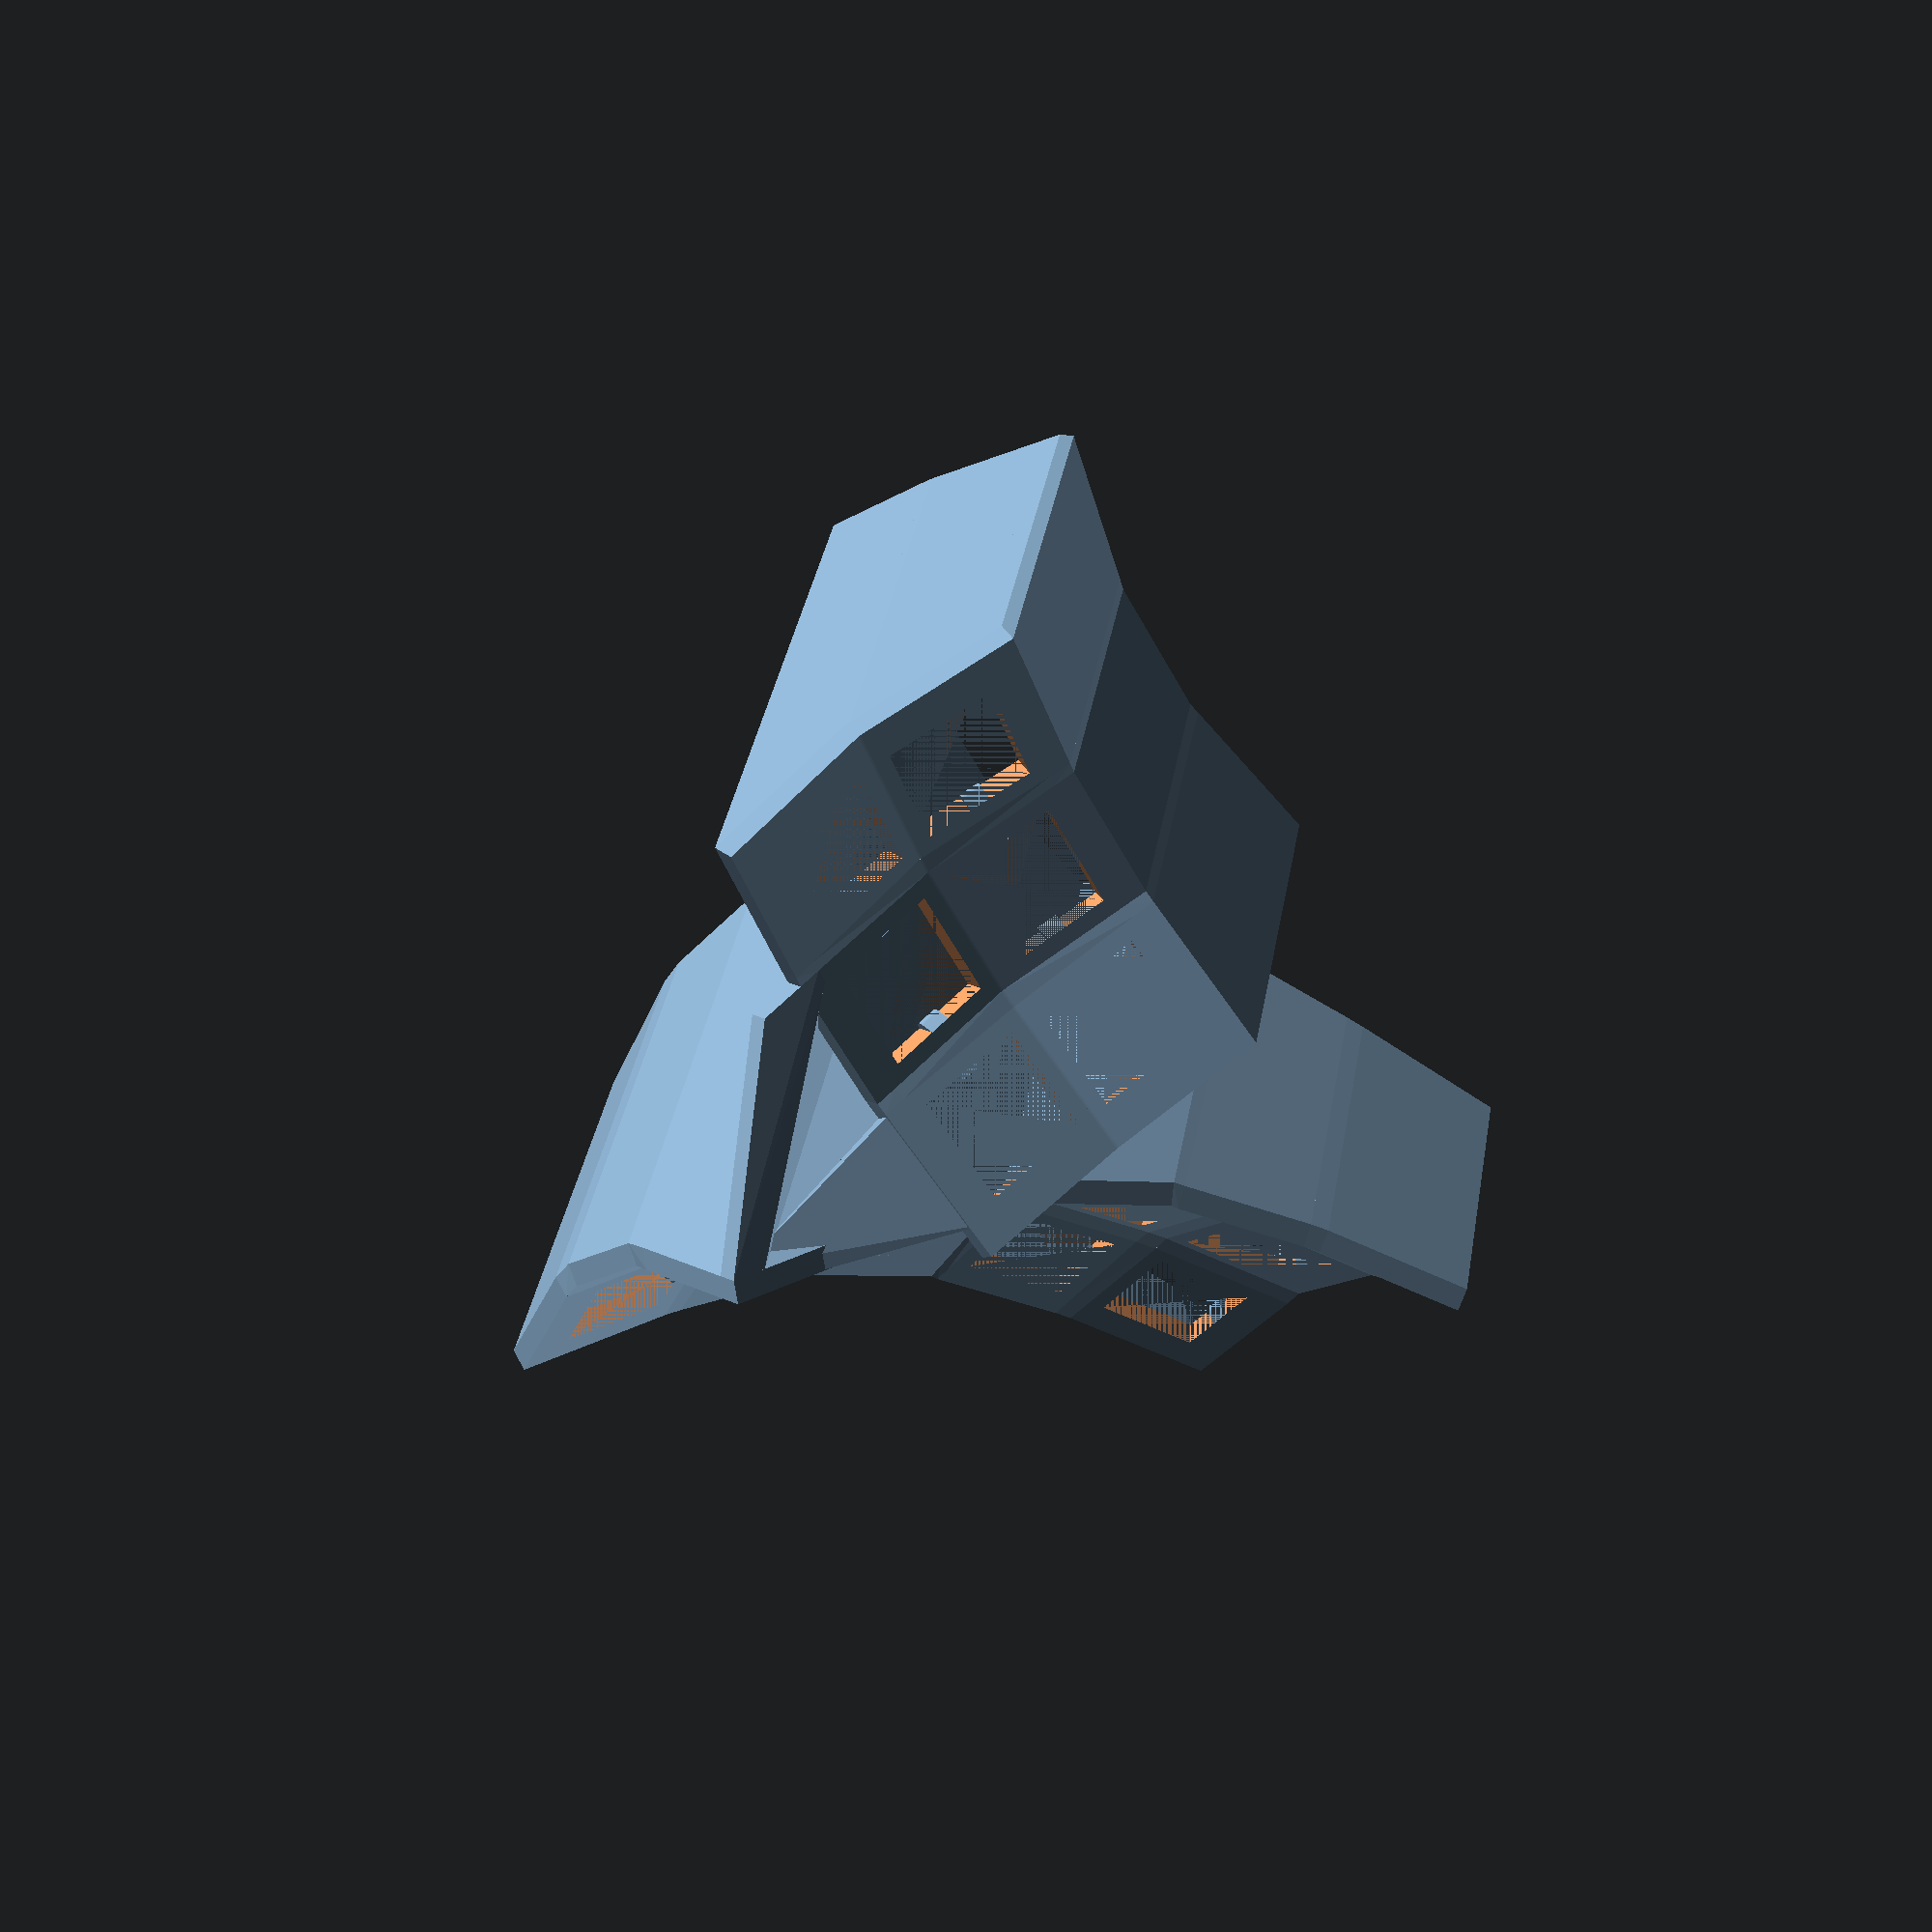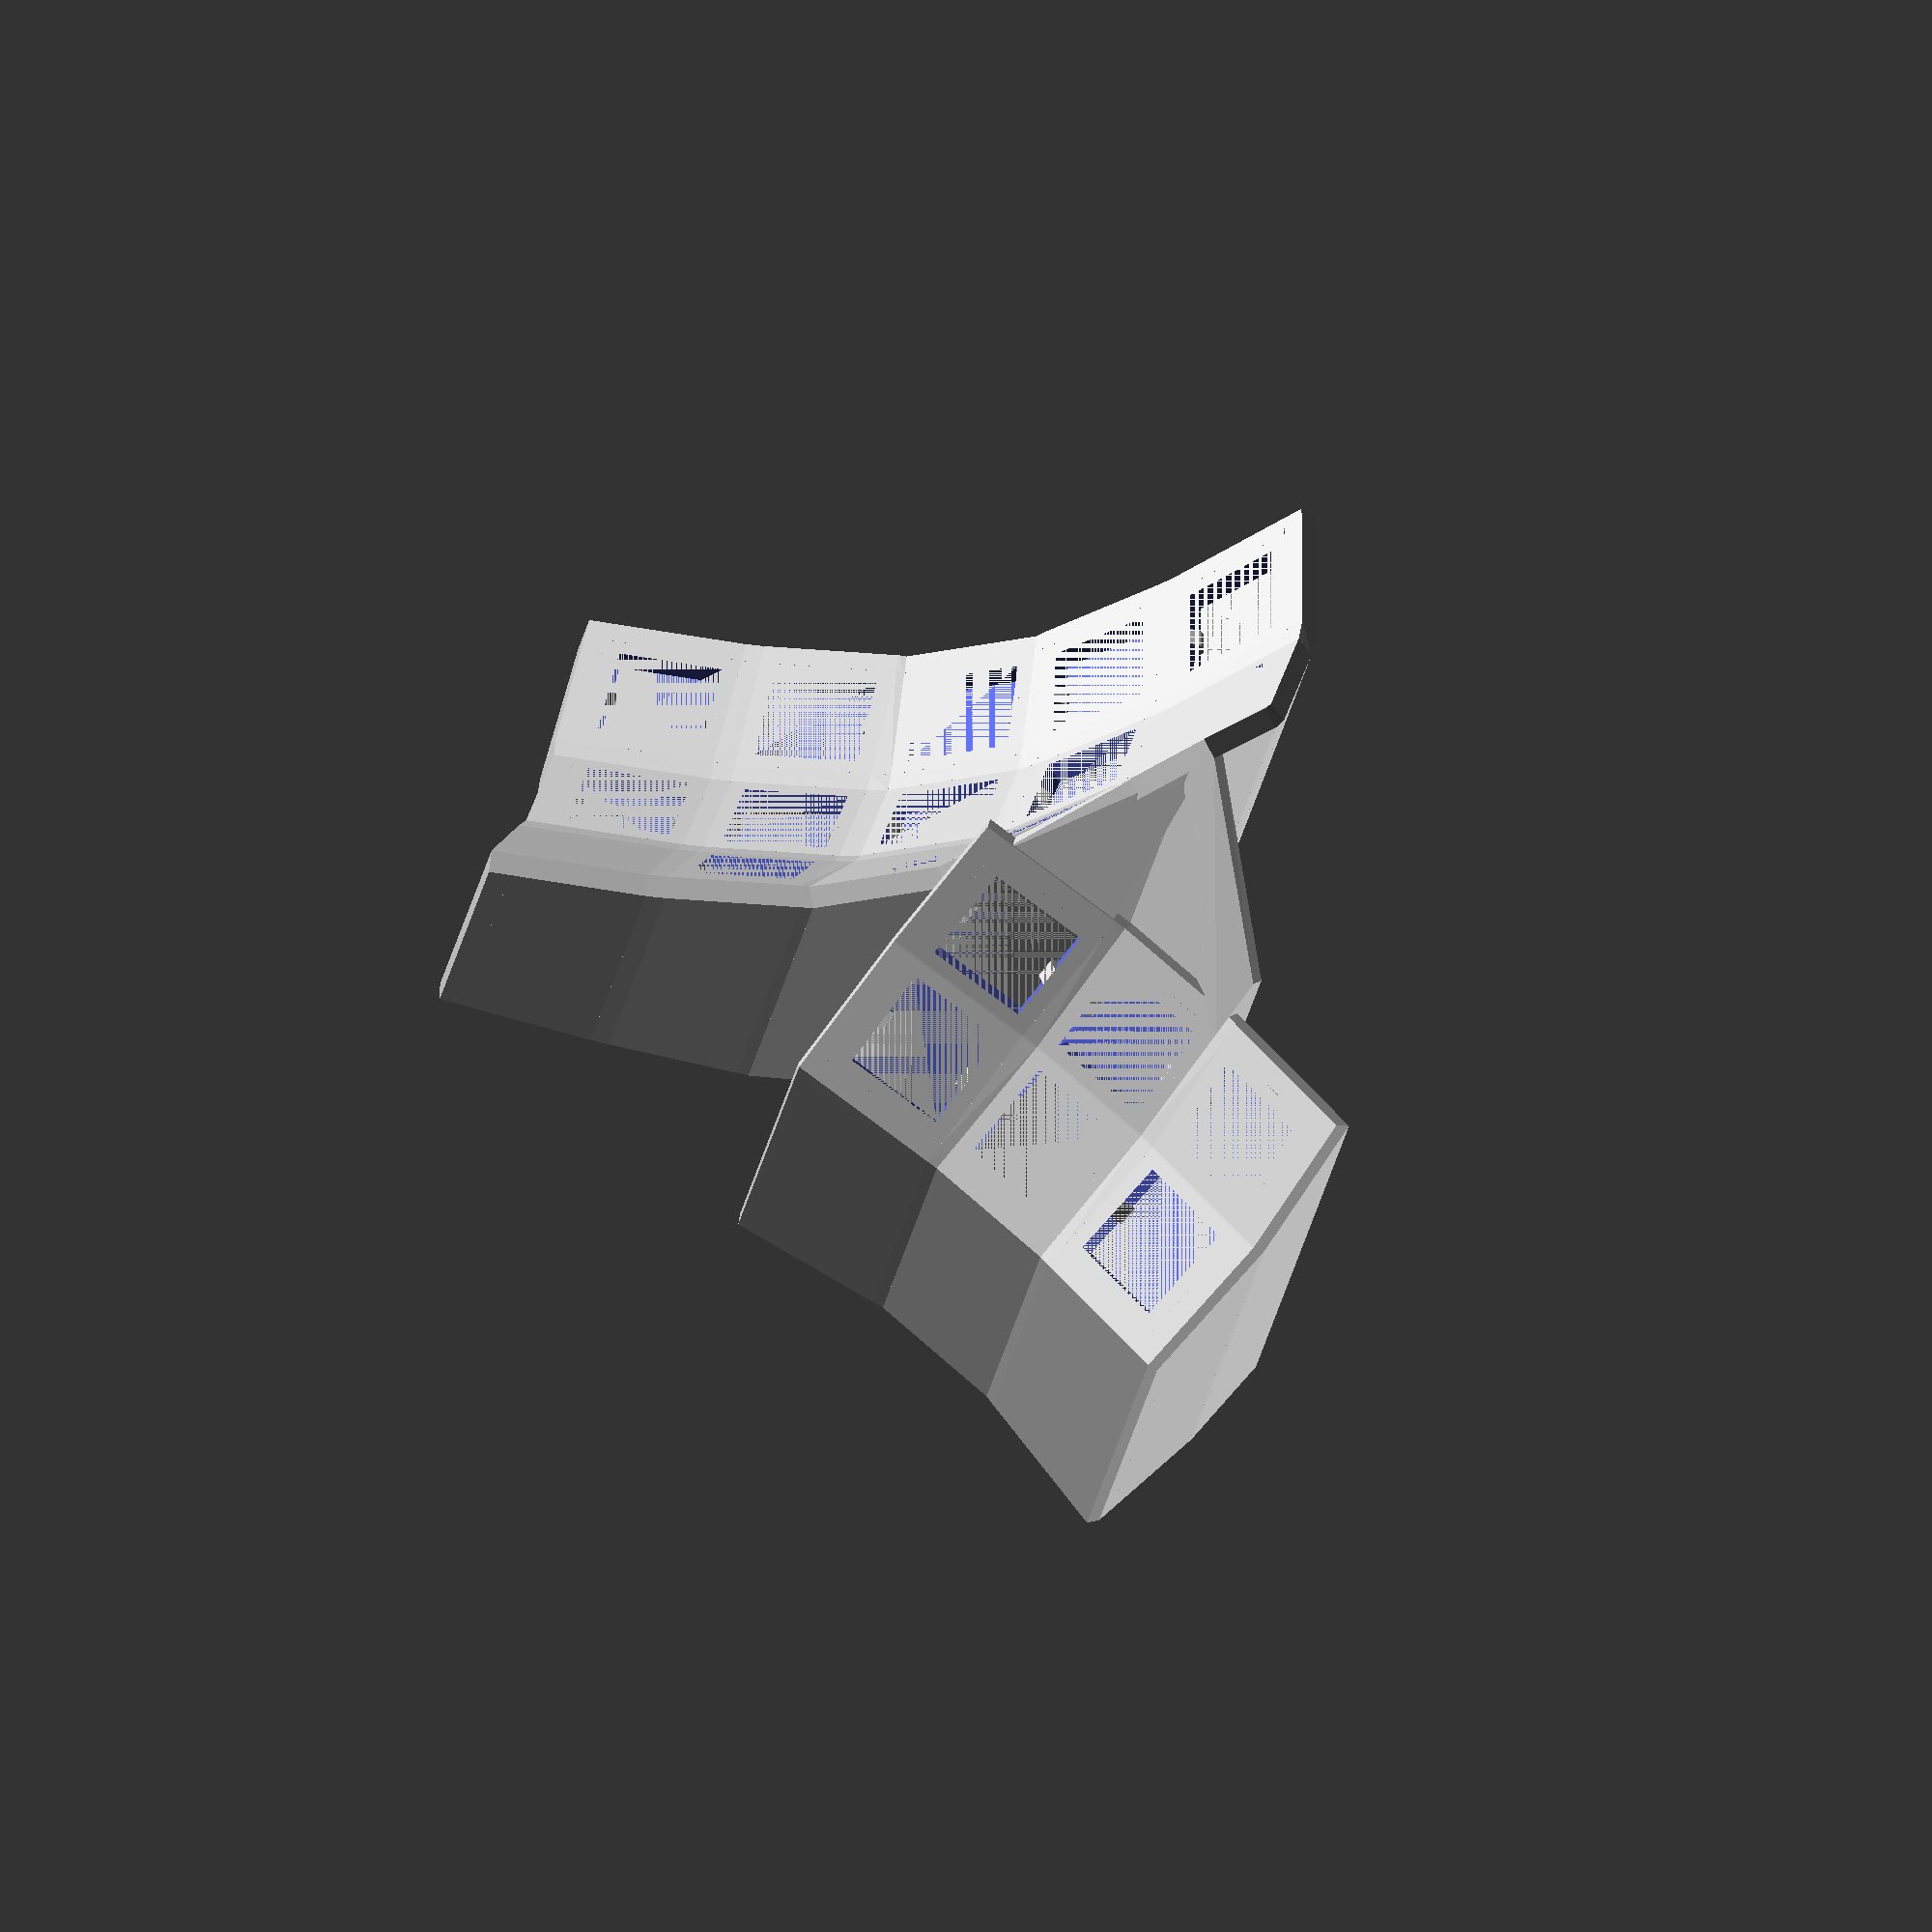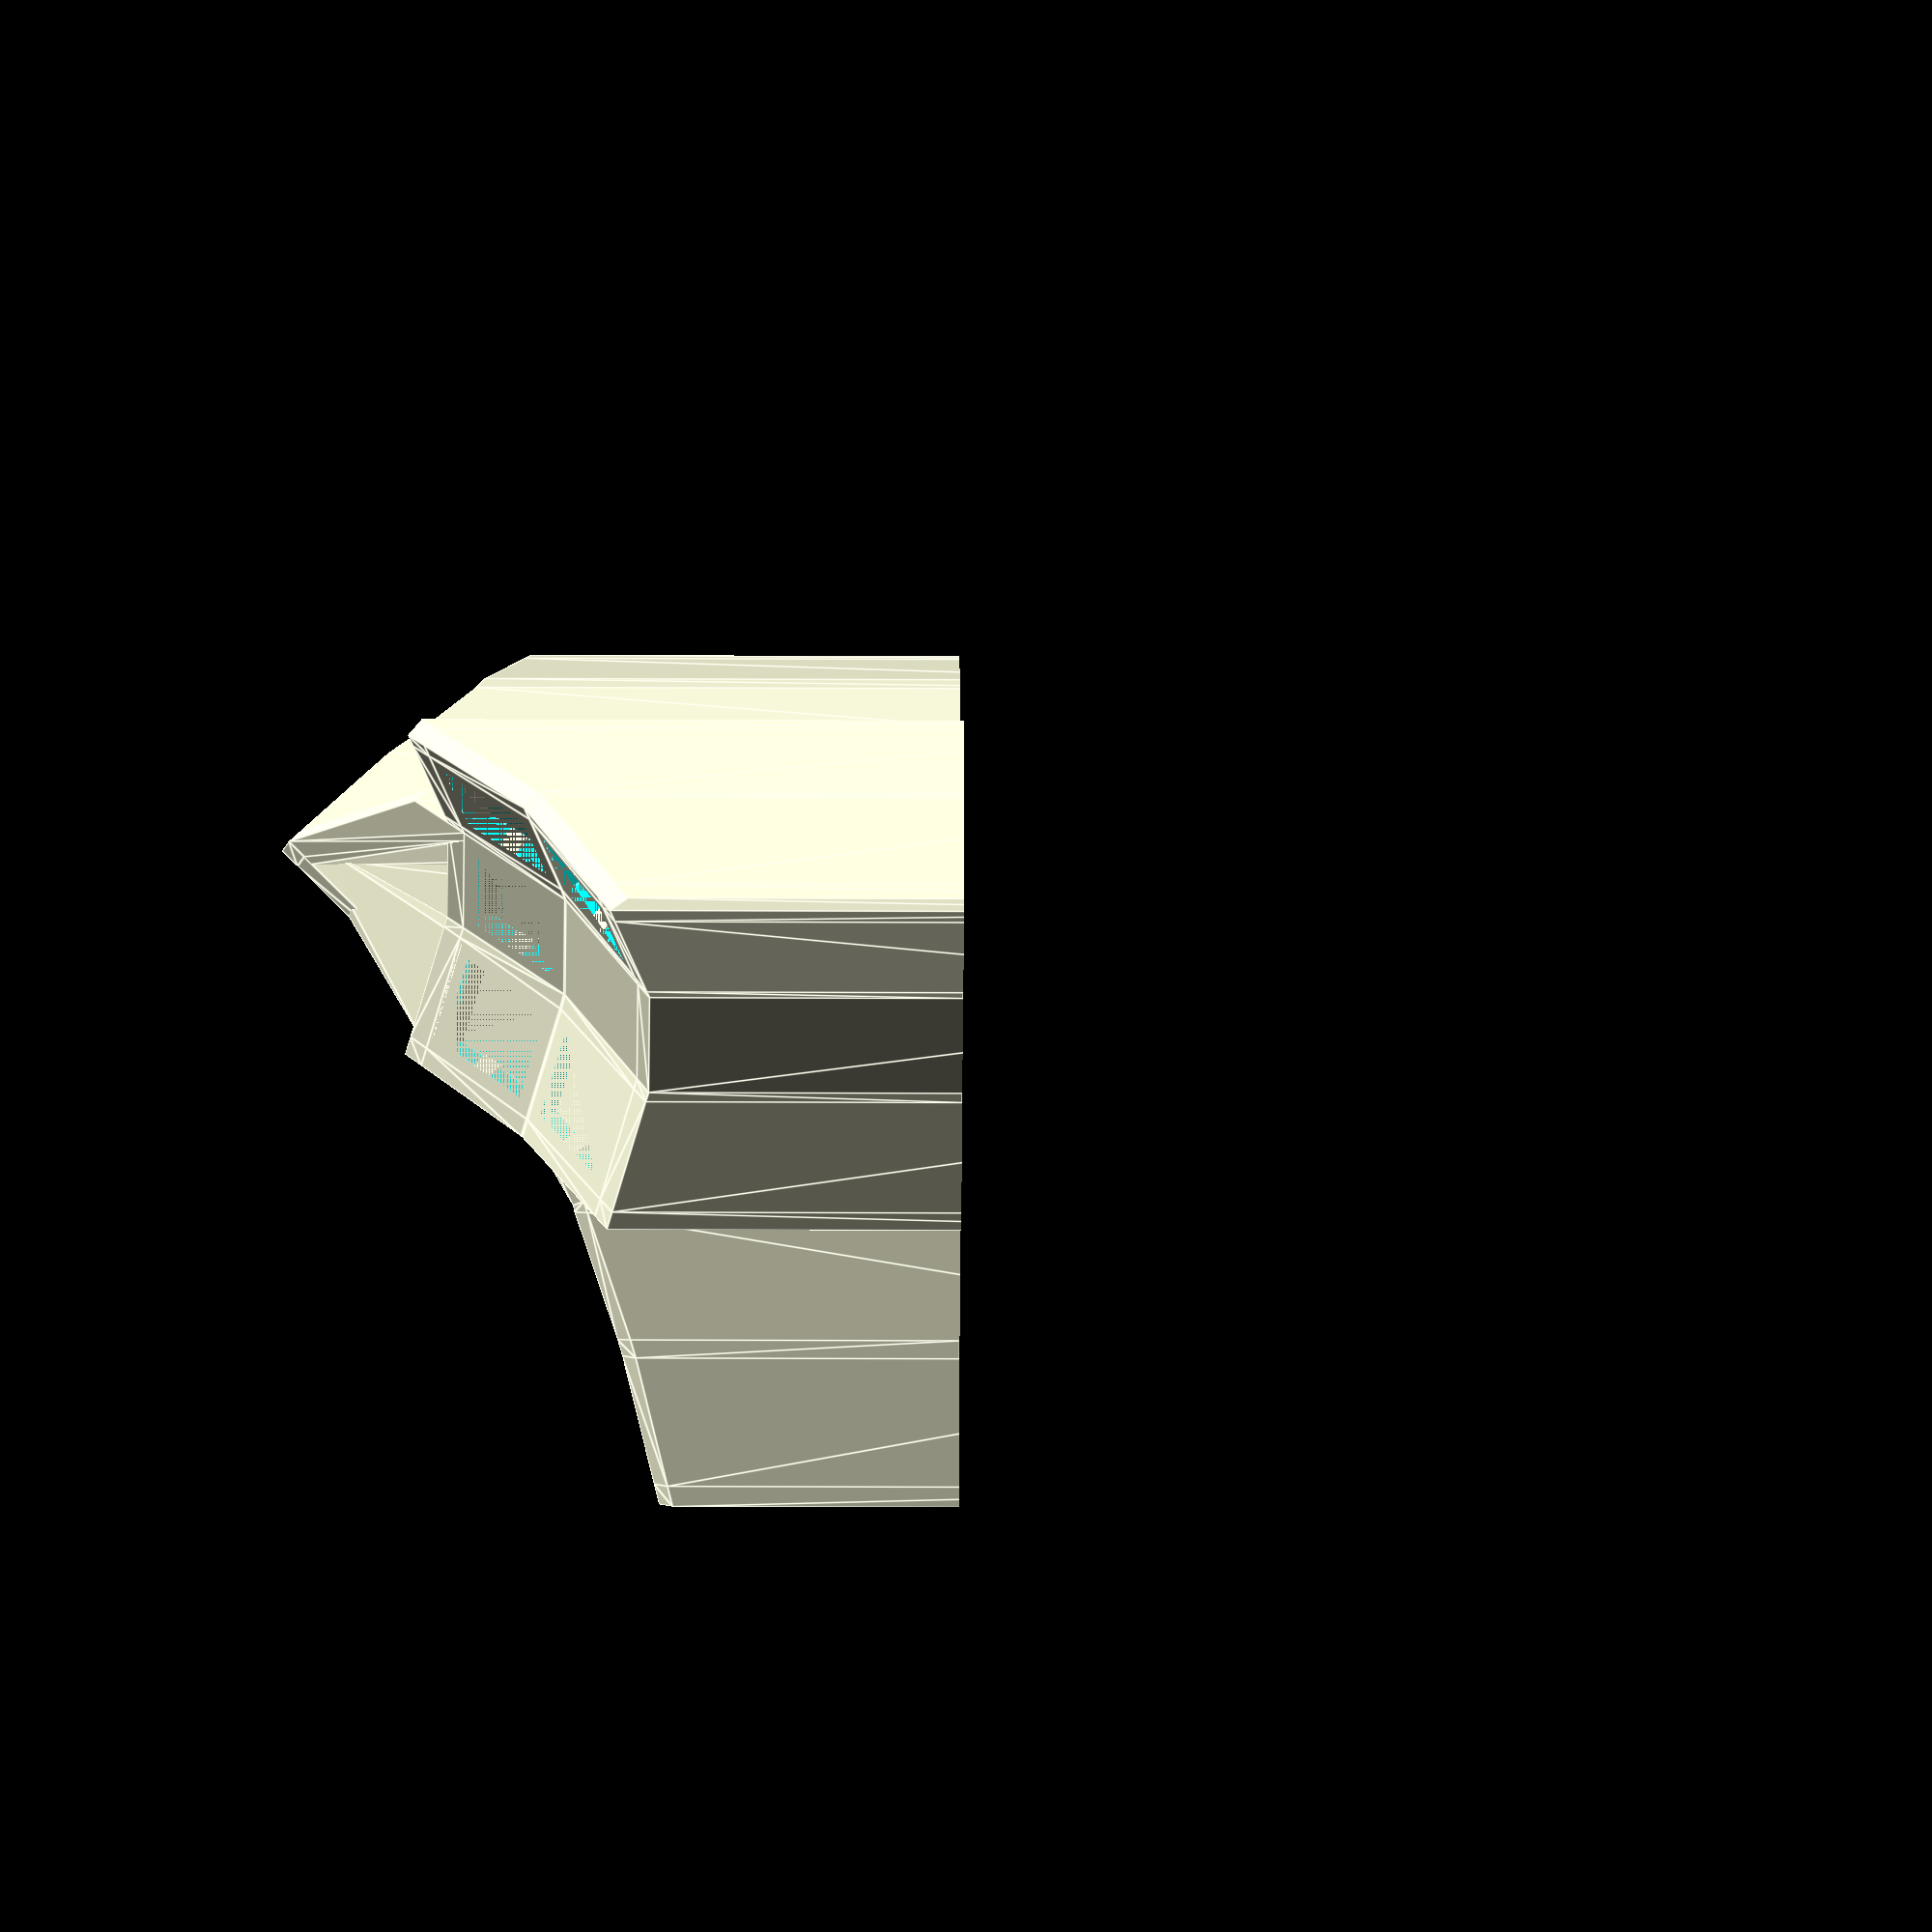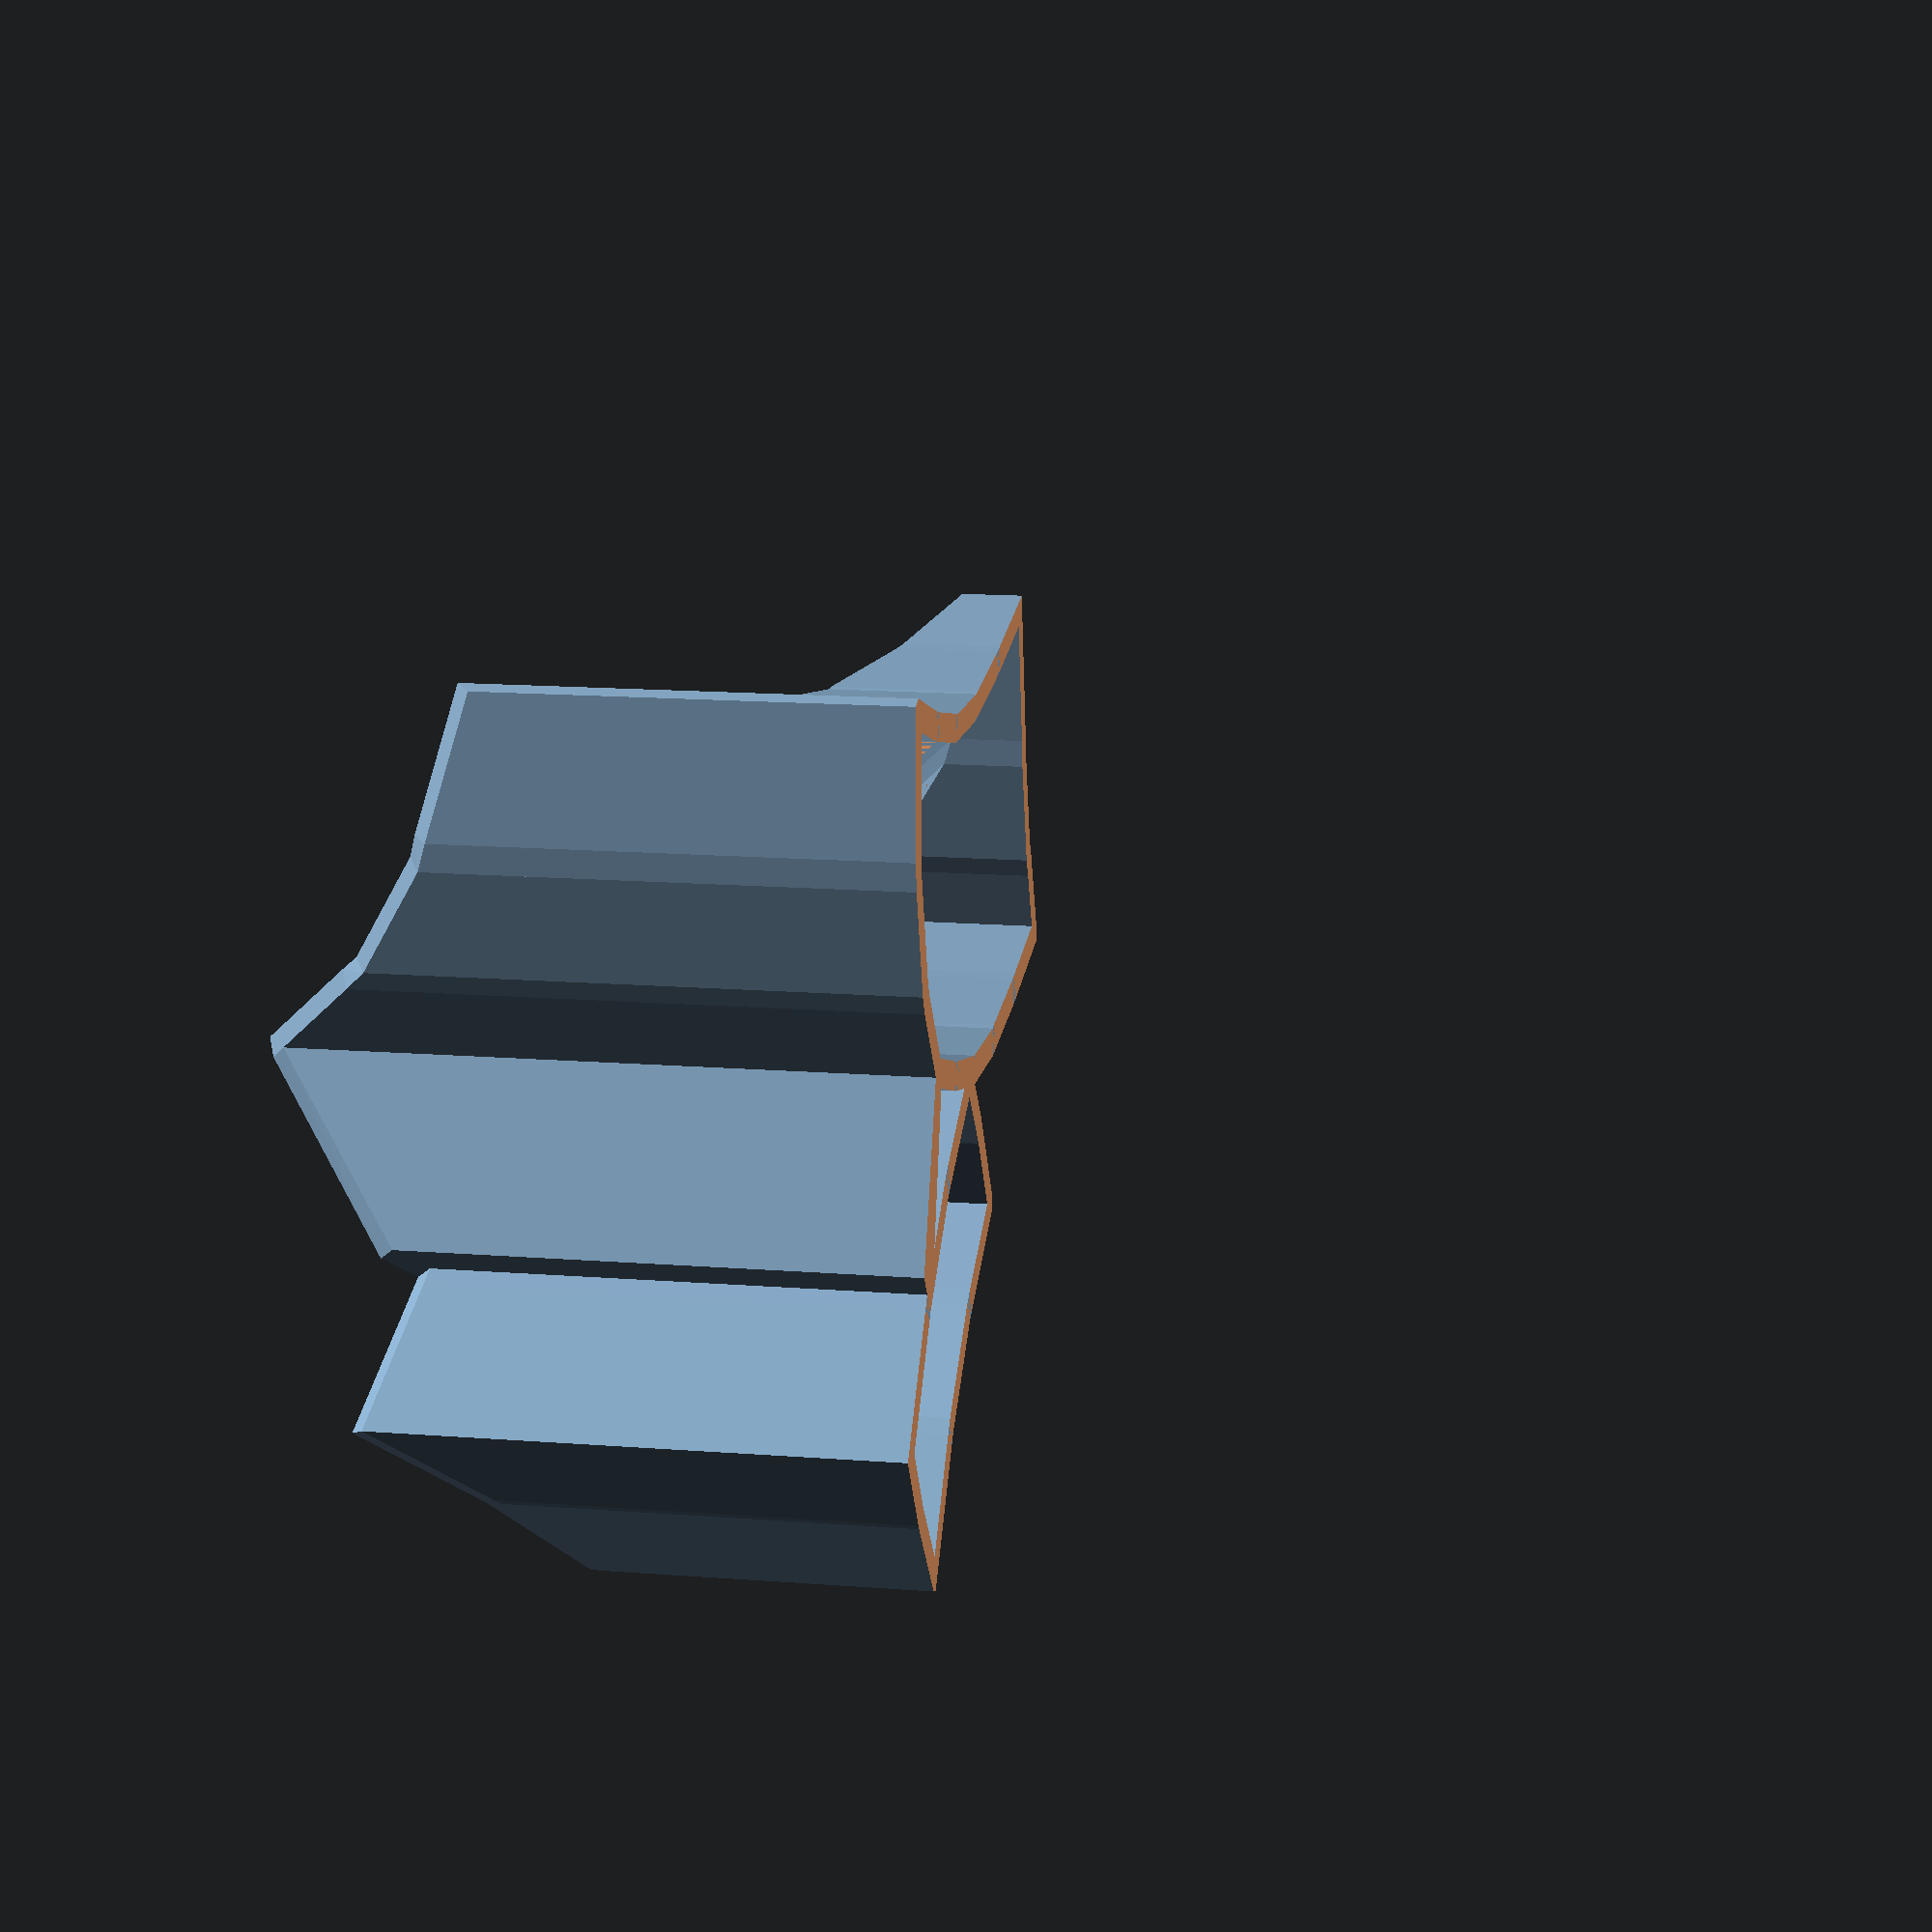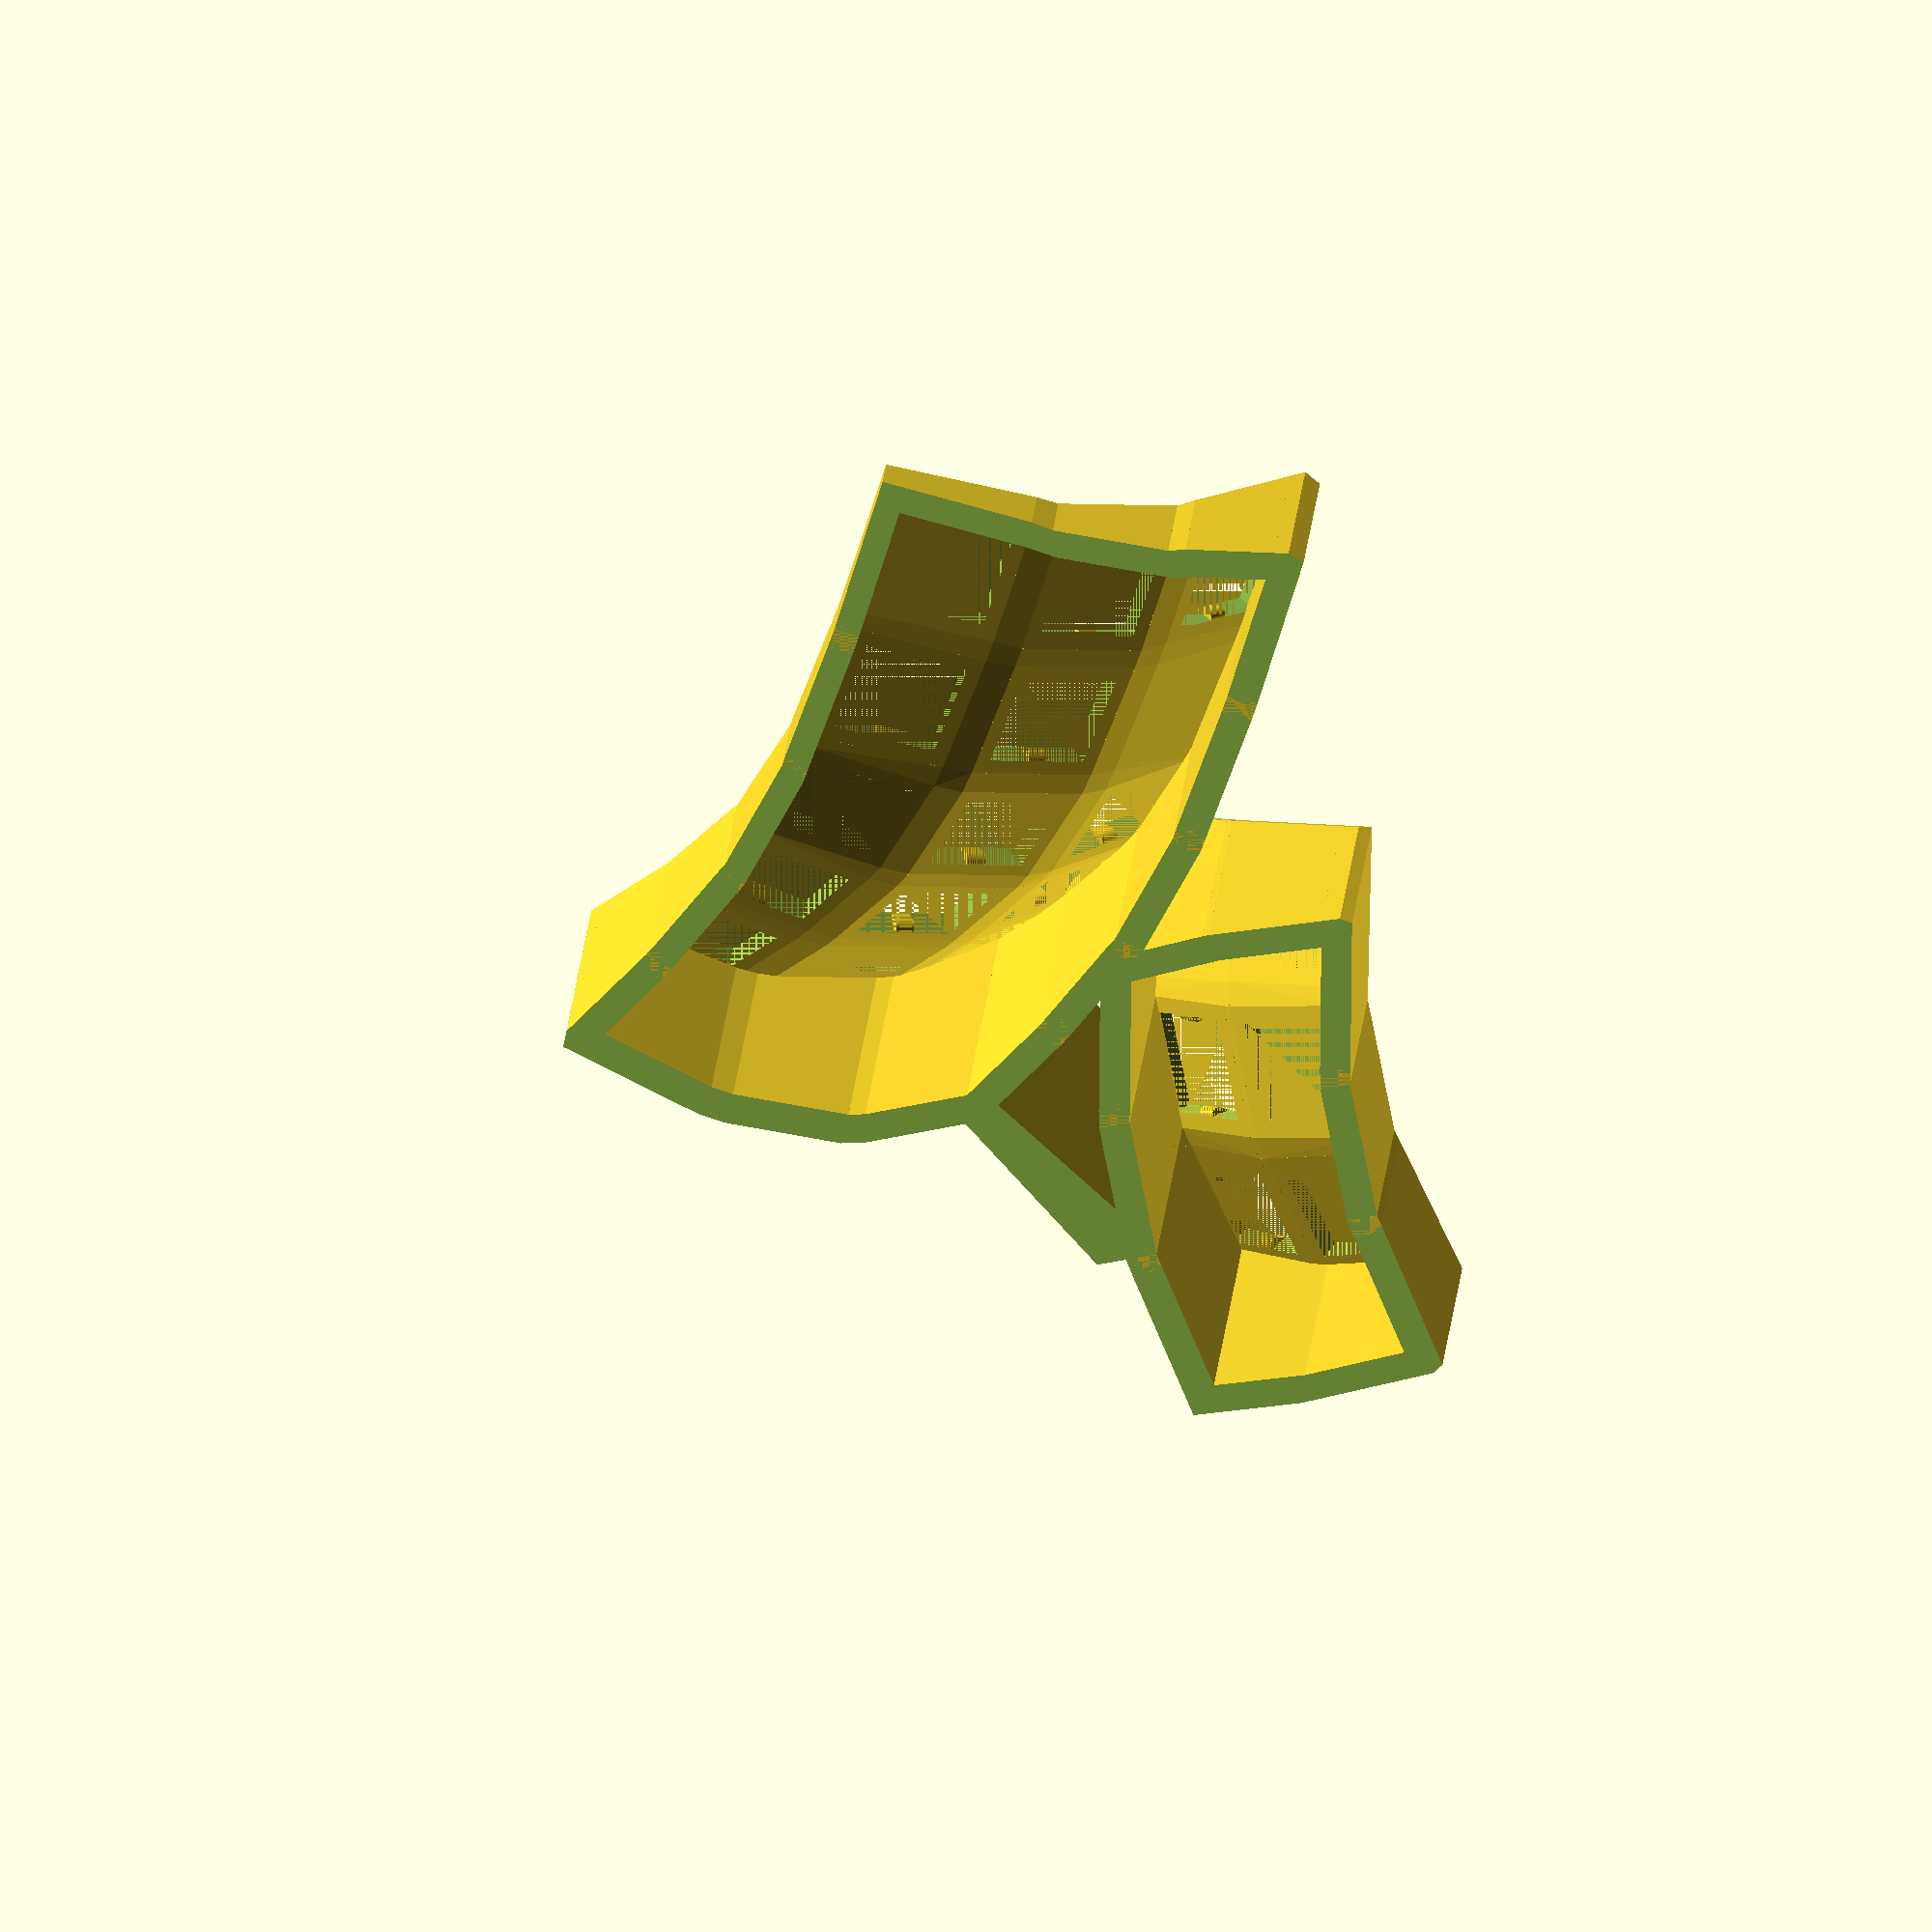
<openscad>
mirror([1, 0, 0]){
    union(){
        hull(){
            union(){
                translate(v=[-40.0, -44.0, 50.7]){
                    rotate(a=[40, 0, 0]){
                        translate(v=[41.83, 18.915, 0]){
                            rotate(a=[8, -18, 0]){
                                translate(v=[-9.4575, 8.6075, -1.5]){
                                    cube(size=[18.915, 0.6, 3]);
                                };
                            };
                        };
                    };
                };
                translate(v=[0, 0, 75]){
                    rotate(a=[-35, 30, -40]){
                        translate(v=[0.0, 0.0, 0.7000000000000001]){
                            rotate(a=[-20, 19.599999999999998, 0]){
                                translate(v=[-9.4575, -9.2075, -1.5]){
                                    cube(size=[18.915, 0.01, 3]);
                                };
                            };
                        };
                    };
                };
            };
        };
        difference(){
            union(){
                hull(){
                    union(){
                        hull(){
                            union(){
                                translate(v=[-40.0, -44.0, 50.7]){
                                    rotate(a=[40, 0, 0]){
                                        translate(v=[20.915, 18.915, -3.6]){
                                            rotate(a=[8, 0, 0]){
                                                translate(v=[-9.4575, 9.2075, -1.5]){
                                                    cube(size=[1.6, 9, 3]);
                                                };
                                            };
                                        };
                                    };
                                };
                                translate(v=[0, 0, 75]){
                                    rotate(a=[-35, 30, -40]){
                                        translate(v=[0.0, 0.0, 0.7000000000000001]){
                                            rotate(a=[-20, 19.599999999999998, 0]){
                                                translate(v=[-12.4575, -12.2075, -1.5]){
                                                    cube(size=[3, 3, 3]);
                                                };
                                            };
                                        };
                                    };
                                };
                            };
                        };
                        translate(v=[0, 0, -100]){
                            hull(){
                                union(){
                                    translate(v=[-40.0, -44.0, 50.7]){
                                        rotate(a=[40, 0, 0]){
                                            translate(v=[20.915, 18.915, -3.6]){
                                                rotate(a=[8, 0, 0]){
                                                    translate(v=[-9.4575, 9.2075, -1.5]){
                                                        cube(size=[1.6, 9, 3]);
                                                    };
                                                };
                                            };
                                        };
                                    };
                                    translate(v=[0, 0, 75]){
                                        rotate(a=[-35, 30, -40]){
                                            translate(v=[0.0, 0.0, 0.7000000000000001]){
                                                rotate(a=[-20, 19.599999999999998, 0]){
                                                    translate(v=[-12.4575, -12.2075, -1.5]){
                                                        cube(size=[3, 3, 3]);
                                                    };
                                                };
                                            };
                                        };
                                    };
                                };
                            };
                        };
                    };
                };
                cube(size=0);
            };
            translate(v=[0, 0, -125]){
                cube(size=[500, 500, 250], center=true);
            };
        };
        union(){
            cube(size=0);
            translate(v=[-40.0, -44.0, 50.7]){
                rotate(a=[40, 0, 0]){
                    translate(v=[0.0, 0.0, 0]){
                        rotate(a=[-8, 18, 0]){
                            difference(){
                                cube(size=[18.915, 18.415, 3], center=true);
                                difference(){
                                    cube(size=[14.4, 14.4, 3], center=true);
                                    mirror(-1){
                                        union(){
                                            translate(v=[-7.2, -1.475, -0.5]){
                                                rotate(a=[0, 90, 90]){
                                                    cylinder(h=2.75, r=1, $fn=60);
                                                };
                                            };
                                            translate(v=[-7.2, -1.475, -0.5]){
                                                rotate(a=[0, -30, 0]){
                                                    cube(size=[1, 2.75, 3]);
                                                };
                                            };
                                        };
                                    };
                                    union(){
                                        translate(v=[-7.2, -1.475, -0.5]){
                                            rotate(a=[0, 90, 90]){
                                                cylinder(h=2.75, r=1, $fn=60);
                                            };
                                        };
                                        translate(v=[-7.2, -1.475, -0.5]){
                                            rotate(a=[0, -30, 0]){
                                                cube(size=[1, 2.75, 3]);
                                            };
                                        };
                                    };
                                };
                            };
                        };
                    };
                };
            };
            difference(){
                union(){
                    hull(){
                        union(){
                            translate(v=[-40.0, -44.0, 50.7]){
                                rotate(a=[40, 0, 0]){
                                    translate(v=[0.0, 0.0, 0]){
                                        rotate(a=[-8, 18, 0]){
                                            translate(v=[-9.4575, -12.2075, -1.5]){
                                                cube(size=[18.915, 3, 3]);
                                            };
                                        };
                                    };
                                };
                            };
                            translate(v=[0, 0, -100]){
                                translate(v=[-40.0, -44.0, 50.7]){
                                    rotate(a=[40, 0, 0]){
                                        translate(v=[0.0, 0.0, 0]){
                                            rotate(a=[-8, 18, 0]){
                                                translate(v=[-9.4575, -12.2075, -1.5]){
                                                    cube(size=[18.915, 3, 3]);
                                                };
                                            };
                                        };
                                    };
                                };
                            };
                        };
                    };
                    cube(size=0);
                };
                translate(v=[0, 0, -125]){
                    cube(size=[500, 500, 250], center=true);
                };
            };
            hull(){
                difference(){
                    union(){
                        hull(){
                            union(){
                                translate(v=[-40.0, -44.0, 50.7]){
                                    rotate(a=[40, 0, 0]){
                                        translate(v=[0.0, 0.0, 0]){
                                            rotate(a=[-8, 18, 0]){
                                                translate(v=[9.4475, -12.2075, -1.5]){
                                                    cube(size=[0.01, 3, 3]);
                                                };
                                            };
                                        };
                                    };
                                };
                                translate(v=[-40.0, -44.0, 50.7]){
                                    rotate(a=[40, 0, 0]){
                                        translate(v=[20.915, 0.0, -3.6]){
                                            rotate(a=[-8, 0, 0]){
                                                translate(v=[-9.4575, -12.2075, -1.5]){
                                                    cube(size=[0.01, 3, 3]);
                                                };
                                            };
                                        };
                                    };
                                };
                                translate(v=[0, 0, -100]){
                                    union(){
                                        translate(v=[-40.0, -44.0, 50.7]){
                                            rotate(a=[40, 0, 0]){
                                                translate(v=[0.0, 0.0, 0]){
                                                    rotate(a=[-8, 18, 0]){
                                                        translate(v=[9.4475, -12.2075, -1.5]){
                                                            cube(size=[0.01, 3, 3]);
                                                        };
                                                    };
                                                };
                                            };
                                        };
                                        translate(v=[-40.0, -44.0, 50.7]){
                                            rotate(a=[40, 0, 0]){
                                                translate(v=[20.915, 0.0, -3.6]){
                                                    rotate(a=[-8, 0, 0]){
                                                        translate(v=[-9.4575, -12.2075, -1.5]){
                                                            cube(size=[0.01, 3, 3]);
                                                        };
                                                    };
                                                };
                                            };
                                        };
                                    };
                                };
                            };
                        };
                        cube(size=0);
                    };
                    translate(v=[0, 0, -125]){
                        cube(size=[500, 500, 250], center=true);
                    };
                };
            };
            difference(){
                union(){
                    hull(){
                        union(){
                            translate(v=[-40.0, -44.0, 50.7]){
                                rotate(a=[40, 0, 0]){
                                    translate(v=[0.0, 0.0, 0]){
                                        rotate(a=[-8, 18, 0]){
                                            translate(v=[-12.4575, -12.2075, -1.5]){
                                                cube(size=[3, 3, 3]);
                                            };
                                        };
                                    };
                                };
                            };
                            translate(v=[0, 0, -100]){
                                translate(v=[-40.0, -44.0, 50.7]){
                                    rotate(a=[40, 0, 0]){
                                        translate(v=[0.0, 0.0, 0]){
                                            rotate(a=[-8, 18, 0]){
                                                translate(v=[-12.4575, -12.2075, -1.5]){
                                                    cube(size=[3, 3, 3]);
                                                };
                                            };
                                        };
                                    };
                                };
                            };
                        };
                    };
                    cube(size=0);
                };
                translate(v=[0, 0, -125]){
                    cube(size=[500, 500, 250], center=true);
                };
            };
            difference(){
                union(){
                    hull(){
                        union(){
                            translate(v=[-40.0, -44.0, 50.7]){
                                rotate(a=[40, 0, 0]){
                                    translate(v=[0.0, 0.0, 0]){
                                        rotate(a=[-8, 18, 0]){
                                            translate(v=[-12.4575, -9.2075, -1.5]){
                                                cube(size=[3, 18.415, 3]);
                                            };
                                        };
                                    };
                                };
                            };
                            translate(v=[0, 0, -100]){
                                translate(v=[-40.0, -44.0, 50.7]){
                                    rotate(a=[40, 0, 0]){
                                        translate(v=[0.0, 0.0, 0]){
                                            rotate(a=[-8, 18, 0]){
                                                translate(v=[-12.4575, -9.2075, -1.5]){
                                                    cube(size=[3, 18.415, 3]);
                                                };
                                            };
                                        };
                                    };
                                };
                            };
                        };
                    };
                    cube(size=0);
                };
                translate(v=[0, 0, -125]){
                    cube(size=[500, 500, 250], center=true);
                };
            };
            difference(){
                union(){
                    hull(){
                        union(){
                            hull(){
                                union(){
                                    translate(v=[-40.0, -44.0, 50.7]){
                                        rotate(a=[40, 0, 0]){
                                            translate(v=[0.0, 0.0, 0]){
                                                rotate(a=[-8, 18, 0]){
                                                    translate(v=[-12.4575, 9.1975, -1.5]){
                                                        cube(size=[3, 0.01, 3]);
                                                    };
                                                };
                                            };
                                        };
                                    };
                                    translate(v=[-40.0, -44.0, 50.7]){
                                        rotate(a=[40, 0, 0]){
                                            translate(v=[0.0, 18.915, 0]){
                                                rotate(a=[8, 18, 0]){
                                                    translate(v=[-12.4575, -9.2075, -1.5]){
                                                        cube(size=[3, 0.01, 3]);
                                                    };
                                                };
                                            };
                                        };
                                    };
                                };
                            };
                            translate(v=[0, 0, -100]){
                                hull(){
                                    union(){
                                        translate(v=[-40.0, -44.0, 50.7]){
                                            rotate(a=[40, 0, 0]){
                                                translate(v=[0.0, 0.0, 0]){
                                                    rotate(a=[-8, 18, 0]){
                                                        translate(v=[-12.4575, 9.1975, -1.5]){
                                                            cube(size=[3, 0.01, 3]);
                                                        };
                                                    };
                                                };
                                            };
                                        };
                                        translate(v=[-40.0, -44.0, 50.7]){
                                            rotate(a=[40, 0, 0]){
                                                translate(v=[0.0, 18.915, 0]){
                                                    rotate(a=[8, 18, 0]){
                                                        translate(v=[-12.4575, -9.2075, -1.5]){
                                                            cube(size=[3, 0.01, 3]);
                                                        };
                                                    };
                                                };
                                            };
                                        };
                                    };
                                };
                            };
                        };
                    };
                    cube(size=0);
                };
                translate(v=[0, 0, -125]){
                    cube(size=[500, 500, 250], center=true);
                };
            };
            hull(){
                union(){
                    translate(v=[-40.0, -44.0, 50.7]){
                        rotate(a=[40, 0, 0]){
                            translate(v=[0.0, 0.0, 0]){
                                rotate(a=[-8, 18, 0]){
                                    translate(v=[-9.4575, 9.2075, -1.5]){
                                        cube(size=[18.915, 0.01, 3]);
                                    };
                                };
                            };
                        };
                    };
                    translate(v=[-40.0, -44.0, 50.7]){
                        rotate(a=[40, 0, 0]){
                            translate(v=[0.0, 18.915, 0]){
                                rotate(a=[8, 18, 0]){
                                    translate(v=[-9.4575, -9.2175, -1.5]){
                                        cube(size=[18.915, 0.01, 3]);
                                    };
                                };
                            };
                        };
                    };
                };
            };
            hull(){
                union(){
                    translate(v=[-40.0, -44.0, 50.7]){
                        rotate(a=[40, 0, 0]){
                            translate(v=[0.0, 0.0, 0]){
                                rotate(a=[-8, 18, 0]){
                                    translate(v=[9.4475, 9.1975, -1.5]){
                                        cube(size=[0.01, 0.01, 3]);
                                    };
                                };
                            };
                        };
                    };
                    translate(v=[-40.0, -44.0, 50.7]){
                        rotate(a=[40, 0, 0]){
                            translate(v=[20.915, 0.0, -3.6]){
                                rotate(a=[-8, 0, 0]){
                                    translate(v=[-9.4575, 9.1975, -1.5]){
                                        cube(size=[0.01, 0.01, 3]);
                                    };
                                };
                            };
                        };
                    };
                    translate(v=[-40.0, -44.0, 50.7]){
                        rotate(a=[40, 0, 0]){
                            translate(v=[0.0, 18.915, 0]){
                                rotate(a=[8, 18, 0]){
                                    translate(v=[9.4475, -9.2075, -1.5]){
                                        cube(size=[0.01, 0.01, 3]);
                                    };
                                };
                            };
                        };
                    };
                    translate(v=[-40.0, -44.0, 50.7]){
                        rotate(a=[40, 0, 0]){
                            translate(v=[20.915, 18.915, -3.6]){
                                rotate(a=[8, 0, 0]){
                                    translate(v=[-9.4575, -9.2075, -1.5]){
                                        cube(size=[0.01, 0.01, 3]);
                                    };
                                };
                            };
                        };
                    };
                };
            };
            hull(){
                union(){
                    translate(v=[-40.0, -44.0, 50.7]){
                        rotate(a=[40, 0, 0]){
                            translate(v=[0.0, 0.0, 0]){
                                rotate(a=[-8, 18, 0]){
                                    translate(v=[9.4575, -9.2075, -1.5]){
                                        cube(size=[0.01, 18.415, 3]);
                                    };
                                };
                            };
                        };
                    };
                    translate(v=[-40.0, -44.0, 50.7]){
                        rotate(a=[40, 0, 0]){
                            translate(v=[20.915, 0.0, -3.6]){
                                rotate(a=[-8, 0, 0]){
                                    translate(v=[-9.4675, -9.2075, -1.5]){
                                        cube(size=[0.01, 18.415, 3]);
                                    };
                                };
                            };
                        };
                    };
                };
            };
            translate(v=[-40.0, -44.0, 50.7]){
                rotate(a=[40, 0, 0]){
                    translate(v=[0.0, 18.915, 0]){
                        rotate(a=[8, 18, 0]){
                            difference(){
                                cube(size=[18.915, 18.415, 3], center=true);
                                difference(){
                                    cube(size=[14.4, 14.4, 3], center=true);
                                    mirror(-1){
                                        union(){
                                            translate(v=[-7.2, -1.475, -0.5]){
                                                rotate(a=[0, 90, 90]){
                                                    cylinder(h=2.75, r=1, $fn=60);
                                                };
                                            };
                                            translate(v=[-7.2, -1.475, -0.5]){
                                                rotate(a=[0, -30, 0]){
                                                    cube(size=[1, 2.75, 3]);
                                                };
                                            };
                                        };
                                    };
                                    union(){
                                        translate(v=[-7.2, -1.475, -0.5]){
                                            rotate(a=[0, 90, 90]){
                                                cylinder(h=2.75, r=1, $fn=60);
                                            };
                                        };
                                        translate(v=[-7.2, -1.475, -0.5]){
                                            rotate(a=[0, -30, 0]){
                                                cube(size=[1, 2.75, 3]);
                                            };
                                        };
                                    };
                                };
                            };
                        };
                    };
                };
            };
            difference(){
                union(){
                    hull(){
                        union(){
                            translate(v=[-40.0, -44.0, 50.7]){
                                rotate(a=[40, 0, 0]){
                                    translate(v=[0.0, 18.915, 0]){
                                        rotate(a=[8, 18, 0]){
                                            translate(v=[-9.4575, 9.2075, -1.5]){
                                                cube(size=[18.915, 3, 3]);
                                            };
                                        };
                                    };
                                };
                            };
                            translate(v=[0, 0, -100]){
                                translate(v=[-40.0, -44.0, 50.7]){
                                    rotate(a=[40, 0, 0]){
                                        translate(v=[0.0, 18.915, 0]){
                                            rotate(a=[8, 18, 0]){
                                                translate(v=[-9.4575, 9.2075, -1.5]){
                                                    cube(size=[18.915, 3, 3]);
                                                };
                                            };
                                        };
                                    };
                                };
                            };
                        };
                    };
                    cube(size=0);
                };
                translate(v=[0, 0, -125]){
                    cube(size=[500, 500, 250], center=true);
                };
            };
            hull(){
                difference(){
                    union(){
                        hull(){
                            union(){
                                translate(v=[-40.0, -44.0, 50.7]){
                                    rotate(a=[40, 0, 0]){
                                        translate(v=[0.0, 18.915, 0]){
                                            rotate(a=[8, 18, 0]){
                                                translate(v=[9.4475, 9.2075, -1.5]){
                                                    cube(size=[0.01, 3, 3]);
                                                };
                                            };
                                        };
                                    };
                                };
                                translate(v=[-40.0, -44.0, 50.7]){
                                    rotate(a=[40, 0, 0]){
                                        translate(v=[20.915, 18.915, -3.6]){
                                            rotate(a=[8, 0, 0]){
                                                translate(v=[-9.4575, 9.2075, -1.5]){
                                                    cube(size=[0.01, 3, 3]);
                                                };
                                            };
                                        };
                                    };
                                };
                                translate(v=[0, 0, -100]){
                                    union(){
                                        translate(v=[-40.0, -44.0, 50.7]){
                                            rotate(a=[40, 0, 0]){
                                                translate(v=[0.0, 18.915, 0]){
                                                    rotate(a=[8, 18, 0]){
                                                        translate(v=[9.4475, 9.2075, -1.5]){
                                                            cube(size=[0.01, 3, 3]);
                                                        };
                                                    };
                                                };
                                            };
                                        };
                                        translate(v=[-40.0, -44.0, 50.7]){
                                            rotate(a=[40, 0, 0]){
                                                translate(v=[20.915, 18.915, -3.6]){
                                                    rotate(a=[8, 0, 0]){
                                                        translate(v=[-9.4575, 9.2075, -1.5]){
                                                            cube(size=[0.01, 3, 3]);
                                                        };
                                                    };
                                                };
                                            };
                                        };
                                    };
                                };
                            };
                        };
                        cube(size=0);
                    };
                    translate(v=[0, 0, -125]){
                        cube(size=[500, 500, 250], center=true);
                    };
                };
            };
            difference(){
                union(){
                    hull(){
                        union(){
                            translate(v=[-40.0, -44.0, 50.7]){
                                rotate(a=[40, 0, 0]){
                                    translate(v=[0.0, 18.915, 0]){
                                        rotate(a=[8, 18, 0]){
                                            translate(v=[-12.4575, 9.2075, -1.5]){
                                                cube(size=[3, 3, 3]);
                                            };
                                        };
                                    };
                                };
                            };
                            translate(v=[0, 0, -100]){
                                translate(v=[-40.0, -44.0, 50.7]){
                                    rotate(a=[40, 0, 0]){
                                        translate(v=[0.0, 18.915, 0]){
                                            rotate(a=[8, 18, 0]){
                                                translate(v=[-12.4575, 9.2075, -1.5]){
                                                    cube(size=[3, 3, 3]);
                                                };
                                            };
                                        };
                                    };
                                };
                            };
                        };
                    };
                    cube(size=0);
                };
                translate(v=[0, 0, -125]){
                    cube(size=[500, 500, 250], center=true);
                };
            };
            difference(){
                union(){
                    hull(){
                        union(){
                            translate(v=[-40.0, -44.0, 50.7]){
                                rotate(a=[40, 0, 0]){
                                    translate(v=[0.0, 18.915, 0]){
                                        rotate(a=[8, 18, 0]){
                                            translate(v=[-12.4575, -9.2075, -1.5]){
                                                cube(size=[3, 18.415, 3]);
                                            };
                                        };
                                    };
                                };
                            };
                            translate(v=[0, 0, -100]){
                                translate(v=[-40.0, -44.0, 50.7]){
                                    rotate(a=[40, 0, 0]){
                                        translate(v=[0.0, 18.915, 0]){
                                            rotate(a=[8, 18, 0]){
                                                translate(v=[-12.4575, -9.2075, -1.5]){
                                                    cube(size=[3, 18.415, 3]);
                                                };
                                            };
                                        };
                                    };
                                };
                            };
                        };
                    };
                    cube(size=0);
                };
                translate(v=[0, 0, -125]){
                    cube(size=[500, 500, 250], center=true);
                };
            };
            hull(){
                union(){
                    translate(v=[-40.0, -44.0, 50.7]){
                        rotate(a=[40, 0, 0]){
                            translate(v=[0.0, 18.915, 0]){
                                rotate(a=[8, 18, 0]){
                                    translate(v=[9.4575, -9.2075, -1.5]){
                                        cube(size=[0.01, 18.415, 3]);
                                    };
                                };
                            };
                        };
                    };
                    translate(v=[-40.0, -44.0, 50.7]){
                        rotate(a=[40, 0, 0]){
                            translate(v=[20.915, 18.915, -3.6]){
                                rotate(a=[8, 0, 0]){
                                    translate(v=[-9.4675, -9.2075, -1.5]){
                                        cube(size=[0.01, 18.415, 3]);
                                    };
                                };
                            };
                        };
                    };
                };
            };
            translate(v=[-40.0, -44.0, 50.7]){
                rotate(a=[40, 0, 0]){
                    translate(v=[20.915, 0.0, -3.6]){
                        rotate(a=[-8, 0, 0]){
                            difference(){
                                cube(size=[18.915, 18.415, 3], center=true);
                                difference(){
                                    cube(size=[14.4, 14.4, 3], center=true);
                                    mirror(-1){
                                        union(){
                                            translate(v=[-7.2, -1.475, -0.5]){
                                                rotate(a=[0, 90, 90]){
                                                    cylinder(h=2.75, r=1, $fn=60);
                                                };
                                            };
                                            translate(v=[-7.2, -1.475, -0.5]){
                                                rotate(a=[0, -30, 0]){
                                                    cube(size=[1, 2.75, 3]);
                                                };
                                            };
                                        };
                                    };
                                    union(){
                                        translate(v=[-7.2, -1.475, -0.5]){
                                            rotate(a=[0, 90, 90]){
                                                cylinder(h=2.75, r=1, $fn=60);
                                            };
                                        };
                                        translate(v=[-7.2, -1.475, -0.5]){
                                            rotate(a=[0, -30, 0]){
                                                cube(size=[1, 2.75, 3]);
                                            };
                                        };
                                    };
                                };
                            };
                        };
                    };
                };
            };
            difference(){
                union(){
                    hull(){
                        union(){
                            translate(v=[-40.0, -44.0, 50.7]){
                                rotate(a=[40, 0, 0]){
                                    translate(v=[20.915, 0.0, -3.6]){
                                        rotate(a=[-8, 0, 0]){
                                            translate(v=[-9.4575, -12.2075, -1.5]){
                                                cube(size=[18.915, 3, 3]);
                                            };
                                        };
                                    };
                                };
                            };
                            translate(v=[0, 0, -100]){
                                translate(v=[-40.0, -44.0, 50.7]){
                                    rotate(a=[40, 0, 0]){
                                        translate(v=[20.915, 0.0, -3.6]){
                                            rotate(a=[-8, 0, 0]){
                                                translate(v=[-9.4575, -12.2075, -1.5]){
                                                    cube(size=[18.915, 3, 3]);
                                                };
                                            };
                                        };
                                    };
                                };
                            };
                        };
                    };
                    cube(size=0);
                };
                translate(v=[0, 0, -125]){
                    cube(size=[500, 500, 250], center=true);
                };
            };
            hull(){
                difference(){
                    union(){
                        hull(){
                            union(){
                                translate(v=[-40.0, -44.0, 50.7]){
                                    rotate(a=[40, 0, 0]){
                                        translate(v=[20.915, 0.0, -3.6]){
                                            rotate(a=[-8, 0, 0]){
                                                translate(v=[9.4475, -12.2075, -1.5]){
                                                    cube(size=[0.01, 3, 3]);
                                                };
                                            };
                                        };
                                    };
                                };
                                translate(v=[-40.0, -44.0, 50.7]){
                                    rotate(a=[40, 0, 0]){
                                        translate(v=[41.83, 0.0, 0]){
                                            rotate(a=[-8, -18, 0]){
                                                translate(v=[-9.4575, -12.2075, -1.5]){
                                                    cube(size=[0.01, 3, 3]);
                                                };
                                            };
                                        };
                                    };
                                };
                                translate(v=[0, 0, -100]){
                                    union(){
                                        translate(v=[-40.0, -44.0, 50.7]){
                                            rotate(a=[40, 0, 0]){
                                                translate(v=[20.915, 0.0, -3.6]){
                                                    rotate(a=[-8, 0, 0]){
                                                        translate(v=[9.4475, -12.2075, -1.5]){
                                                            cube(size=[0.01, 3, 3]);
                                                        };
                                                    };
                                                };
                                            };
                                        };
                                        translate(v=[-40.0, -44.0, 50.7]){
                                            rotate(a=[40, 0, 0]){
                                                translate(v=[41.83, 0.0, 0]){
                                                    rotate(a=[-8, -18, 0]){
                                                        translate(v=[-9.4575, -12.2075, -1.5]){
                                                            cube(size=[0.01, 3, 3]);
                                                        };
                                                    };
                                                };
                                            };
                                        };
                                    };
                                };
                            };
                        };
                        cube(size=0);
                    };
                    translate(v=[0, 0, -125]){
                        cube(size=[500, 500, 250], center=true);
                    };
                };
            };
            hull(){
                union(){
                    translate(v=[-40.0, -44.0, 50.7]){
                        rotate(a=[40, 0, 0]){
                            translate(v=[20.915, 0.0, -3.6]){
                                rotate(a=[-8, 0, 0]){
                                    translate(v=[-9.4575, 9.2075, -1.5]){
                                        cube(size=[18.915, 0.01, 3]);
                                    };
                                };
                            };
                        };
                    };
                    translate(v=[-40.0, -44.0, 50.7]){
                        rotate(a=[40, 0, 0]){
                            translate(v=[20.915, 18.915, -3.6]){
                                rotate(a=[8, 0, 0]){
                                    translate(v=[-9.4575, -9.2175, -1.5]){
                                        cube(size=[18.915, 0.01, 3]);
                                    };
                                };
                            };
                        };
                    };
                };
            };
            hull(){
                union(){
                    translate(v=[-40.0, -44.0, 50.7]){
                        rotate(a=[40, 0, 0]){
                            translate(v=[20.915, 0.0, -3.6]){
                                rotate(a=[-8, 0, 0]){
                                    translate(v=[9.4475, 9.1975, -1.5]){
                                        cube(size=[0.01, 0.01, 3]);
                                    };
                                };
                            };
                        };
                    };
                    translate(v=[-40.0, -44.0, 50.7]){
                        rotate(a=[40, 0, 0]){
                            translate(v=[41.83, 0.0, 0]){
                                rotate(a=[-8, -18, 0]){
                                    translate(v=[-9.4575, 9.1975, -1.5]){
                                        cube(size=[0.01, 0.01, 3]);
                                    };
                                };
                            };
                        };
                    };
                    translate(v=[-40.0, -44.0, 50.7]){
                        rotate(a=[40, 0, 0]){
                            translate(v=[20.915, 18.915, -3.6]){
                                rotate(a=[8, 0, 0]){
                                    translate(v=[9.4475, -9.2075, -1.5]){
                                        cube(size=[0.01, 0.01, 3]);
                                    };
                                };
                            };
                        };
                    };
                    translate(v=[-40.0, -44.0, 50.7]){
                        rotate(a=[40, 0, 0]){
                            translate(v=[41.83, 18.915, 0]){
                                rotate(a=[8, -18, 0]){
                                    translate(v=[-9.4575, -9.2075, -1.5]){
                                        cube(size=[0.01, 0.01, 3]);
                                    };
                                };
                            };
                        };
                    };
                };
            };
            hull(){
                union(){
                    translate(v=[-40.0, -44.0, 50.7]){
                        rotate(a=[40, 0, 0]){
                            translate(v=[20.915, 0.0, -3.6]){
                                rotate(a=[-8, 0, 0]){
                                    translate(v=[9.4575, -9.2075, -1.5]){
                                        cube(size=[0.01, 18.415, 3]);
                                    };
                                };
                            };
                        };
                    };
                    translate(v=[-40.0, -44.0, 50.7]){
                        rotate(a=[40, 0, 0]){
                            translate(v=[41.83, 0.0, 0]){
                                rotate(a=[-8, -18, 0]){
                                    translate(v=[-9.4675, -9.2075, -1.5]){
                                        cube(size=[0.01, 18.415, 3]);
                                    };
                                };
                            };
                        };
                    };
                };
            };
            translate(v=[-40.0, -44.0, 50.7]){
                rotate(a=[40, 0, 0]){
                    translate(v=[20.915, 18.915, -3.6]){
                        rotate(a=[8, 0, 0]){
                            difference(){
                                cube(size=[18.915, 18.415, 3], center=true);
                                difference(){
                                    cube(size=[14.4, 14.4, 3], center=true);
                                    mirror(-1){
                                        union(){
                                            translate(v=[-7.2, -1.475, -0.5]){
                                                rotate(a=[0, 90, 90]){
                                                    cylinder(h=2.75, r=1, $fn=60);
                                                };
                                            };
                                            translate(v=[-7.2, -1.475, -0.5]){
                                                rotate(a=[0, -30, 0]){
                                                    cube(size=[1, 2.75, 3]);
                                                };
                                            };
                                        };
                                    };
                                    union(){
                                        translate(v=[-7.2, -1.475, -0.5]){
                                            rotate(a=[0, 90, 90]){
                                                cylinder(h=2.75, r=1, $fn=60);
                                            };
                                        };
                                        translate(v=[-7.2, -1.475, -0.5]){
                                            rotate(a=[0, -30, 0]){
                                                cube(size=[1, 2.75, 3]);
                                            };
                                        };
                                    };
                                };
                            };
                        };
                    };
                };
            };
            difference(){
                union(){
                    hull(){
                        union(){
                            translate(v=[-40.0, -44.0, 50.7]){
                                rotate(a=[40, 0, 0]){
                                    translate(v=[20.915, 18.915, -3.6]){
                                        rotate(a=[8, 0, 0]){
                                            translate(v=[-9.4575, 9.2075, -1.5]){
                                                cube(size=[18.915, 3, 3]);
                                            };
                                        };
                                    };
                                };
                            };
                            translate(v=[0, 0, -100]){
                                translate(v=[-40.0, -44.0, 50.7]){
                                    rotate(a=[40, 0, 0]){
                                        translate(v=[20.915, 18.915, -3.6]){
                                            rotate(a=[8, 0, 0]){
                                                translate(v=[-9.4575, 9.2075, -1.5]){
                                                    cube(size=[18.915, 3, 3]);
                                                };
                                            };
                                        };
                                    };
                                };
                            };
                        };
                    };
                    cube(size=0);
                };
                translate(v=[0, 0, -125]){
                    cube(size=[500, 500, 250], center=true);
                };
            };
            hull(){
                difference(){
                    union(){
                        hull(){
                            union(){
                                translate(v=[-40.0, -44.0, 50.7]){
                                    rotate(a=[40, 0, 0]){
                                        translate(v=[20.915, 18.915, -3.6]){
                                            rotate(a=[8, 0, 0]){
                                                translate(v=[9.4475, 9.2075, -1.5]){
                                                    cube(size=[0.01, 3, 3]);
                                                };
                                            };
                                        };
                                    };
                                };
                                translate(v=[-40.0, -44.0, 50.7]){
                                    rotate(a=[40, 0, 0]){
                                        translate(v=[41.83, 18.915, 0]){
                                            rotate(a=[8, -18, 0]){
                                                translate(v=[-9.4575, 9.2075, -1.5]){
                                                    cube(size=[0.01, 3, 3]);
                                                };
                                            };
                                        };
                                    };
                                };
                                translate(v=[0, 0, -100]){
                                    union(){
                                        translate(v=[-40.0, -44.0, 50.7]){
                                            rotate(a=[40, 0, 0]){
                                                translate(v=[20.915, 18.915, -3.6]){
                                                    rotate(a=[8, 0, 0]){
                                                        translate(v=[9.4475, 9.2075, -1.5]){
                                                            cube(size=[0.01, 3, 3]);
                                                        };
                                                    };
                                                };
                                            };
                                        };
                                        translate(v=[-40.0, -44.0, 50.7]){
                                            rotate(a=[40, 0, 0]){
                                                translate(v=[41.83, 18.915, 0]){
                                                    rotate(a=[8, -18, 0]){
                                                        translate(v=[-9.4575, 9.2075, -1.5]){
                                                            cube(size=[0.01, 3, 3]);
                                                        };
                                                    };
                                                };
                                            };
                                        };
                                    };
                                };
                            };
                        };
                        cube(size=0);
                    };
                    translate(v=[0, 0, -125]){
                        cube(size=[500, 500, 250], center=true);
                    };
                };
            };
            hull(){
                union(){
                    translate(v=[-40.0, -44.0, 50.7]){
                        rotate(a=[40, 0, 0]){
                            translate(v=[20.915, 18.915, -3.6]){
                                rotate(a=[8, 0, 0]){
                                    translate(v=[9.4575, -9.2075, -1.5]){
                                        cube(size=[0.01, 18.415, 3]);
                                    };
                                };
                            };
                        };
                    };
                    translate(v=[-40.0, -44.0, 50.7]){
                        rotate(a=[40, 0, 0]){
                            translate(v=[41.83, 18.915, 0]){
                                rotate(a=[8, -18, 0]){
                                    translate(v=[-9.4675, -9.2075, -1.5]){
                                        cube(size=[0.01, 18.415, 3]);
                                    };
                                };
                            };
                        };
                    };
                };
            };
            translate(v=[-40.0, -44.0, 50.7]){
                rotate(a=[40, 0, 0]){
                    translate(v=[41.83, 0.0, 0]){
                        rotate(a=[-8, -18, 0]){
                            difference(){
                                cube(size=[18.915, 18.415, 3], center=true);
                                difference(){
                                    cube(size=[14.4, 14.4, 3], center=true);
                                    mirror(-1){
                                        union(){
                                            translate(v=[-7.2, -1.475, -0.5]){
                                                rotate(a=[0, 90, 90]){
                                                    cylinder(h=2.75, r=1, $fn=60);
                                                };
                                            };
                                            translate(v=[-7.2, -1.475, -0.5]){
                                                rotate(a=[0, -30, 0]){
                                                    cube(size=[1, 2.75, 3]);
                                                };
                                            };
                                        };
                                    };
                                    union(){
                                        translate(v=[-7.2, -1.475, -0.5]){
                                            rotate(a=[0, 90, 90]){
                                                cylinder(h=2.75, r=1, $fn=60);
                                            };
                                        };
                                        translate(v=[-7.2, -1.475, -0.5]){
                                            rotate(a=[0, -30, 0]){
                                                cube(size=[1, 2.75, 3]);
                                            };
                                        };
                                    };
                                };
                            };
                        };
                    };
                };
            };
            difference(){
                union(){
                    hull(){
                        union(){
                            translate(v=[-40.0, -44.0, 50.7]){
                                rotate(a=[40, 0, 0]){
                                    translate(v=[41.83, 0.0, 0]){
                                        rotate(a=[-8, -18, 0]){
                                            translate(v=[-9.4575, -12.2075, -1.5]){
                                                cube(size=[18.915, 3, 3]);
                                            };
                                        };
                                    };
                                };
                            };
                            translate(v=[0, 0, -100]){
                                translate(v=[-40.0, -44.0, 50.7]){
                                    rotate(a=[40, 0, 0]){
                                        translate(v=[41.83, 0.0, 0]){
                                            rotate(a=[-8, -18, 0]){
                                                translate(v=[-9.4575, -12.2075, -1.5]){
                                                    cube(size=[18.915, 3, 3]);
                                                };
                                            };
                                        };
                                    };
                                };
                            };
                        };
                    };
                    cube(size=0);
                };
                translate(v=[0, 0, -125]){
                    cube(size=[500, 500, 250], center=true);
                };
            };
            difference(){
                union(){
                    hull(){
                        union(){
                            translate(v=[-40.0, -44.0, 50.7]){
                                rotate(a=[40, 0, 0]){
                                    translate(v=[41.83, 0.0, 0]){
                                        rotate(a=[-8, -18, 0]){
                                            translate(v=[9.4575, -12.2075, -1.5]){
                                                cube(size=[3, 3, 3]);
                                            };
                                        };
                                    };
                                };
                            };
                            translate(v=[0, 0, -100]){
                                translate(v=[-40.0, -44.0, 50.7]){
                                    rotate(a=[40, 0, 0]){
                                        translate(v=[41.83, 0.0, 0]){
                                            rotate(a=[-8, -18, 0]){
                                                translate(v=[9.4575, -12.2075, -1.5]){
                                                    cube(size=[3, 3, 3]);
                                                };
                                            };
                                        };
                                    };
                                };
                            };
                        };
                    };
                    cube(size=0);
                };
                translate(v=[0, 0, -125]){
                    cube(size=[500, 500, 250], center=true);
                };
            };
            difference(){
                union(){
                    hull(){
                        union(){
                            translate(v=[-40.0, -44.0, 50.7]){
                                rotate(a=[40, 0, 0]){
                                    translate(v=[41.83, 0.0, 0]){
                                        rotate(a=[-8, -18, 0]){
                                            translate(v=[9.4575, -9.2075, -1.5]){
                                                cube(size=[3, 18.415, 3]);
                                            };
                                        };
                                    };
                                };
                            };
                            translate(v=[0, 0, -100]){
                                translate(v=[-40.0, -44.0, 50.7]){
                                    rotate(a=[40, 0, 0]){
                                        translate(v=[41.83, 0.0, 0]){
                                            rotate(a=[-8, -18, 0]){
                                                translate(v=[9.4575, -9.2075, -1.5]){
                                                    cube(size=[3, 18.415, 3]);
                                                };
                                            };
                                        };
                                    };
                                };
                            };
                        };
                    };
                    cube(size=0);
                };
                translate(v=[0, 0, -125]){
                    cube(size=[500, 500, 250], center=true);
                };
            };
            difference(){
                union(){
                    hull(){
                        union(){
                            hull(){
                                union(){
                                    translate(v=[-40.0, -44.0, 50.7]){
                                        rotate(a=[40, 0, 0]){
                                            translate(v=[41.83, 0.0, 0]){
                                                rotate(a=[-8, -18, 0]){
                                                    translate(v=[9.4575, 9.1975, -1.5]){
                                                        cube(size=[3, 0.01, 3]);
                                                    };
                                                };
                                            };
                                        };
                                    };
                                    translate(v=[-40.0, -44.0, 50.7]){
                                        rotate(a=[40, 0, 0]){
                                            translate(v=[41.83, 18.915, 0]){
                                                rotate(a=[8, -18, 0]){
                                                    translate(v=[9.4575, -9.2075, -1.5]){
                                                        cube(size=[3, 0.01, 3]);
                                                    };
                                                };
                                            };
                                        };
                                    };
                                };
                            };
                            translate(v=[0, 0, -100]){
                                hull(){
                                    union(){
                                        translate(v=[-40.0, -44.0, 50.7]){
                                            rotate(a=[40, 0, 0]){
                                                translate(v=[41.83, 0.0, 0]){
                                                    rotate(a=[-8, -18, 0]){
                                                        translate(v=[9.4575, 9.1975, -1.5]){
                                                            cube(size=[3, 0.01, 3]);
                                                        };
                                                    };
                                                };
                                            };
                                        };
                                        translate(v=[-40.0, -44.0, 50.7]){
                                            rotate(a=[40, 0, 0]){
                                                translate(v=[41.83, 18.915, 0]){
                                                    rotate(a=[8, -18, 0]){
                                                        translate(v=[9.4575, -9.2075, -1.5]){
                                                            cube(size=[3, 0.01, 3]);
                                                        };
                                                    };
                                                };
                                            };
                                        };
                                    };
                                };
                            };
                        };
                    };
                    cube(size=0);
                };
                translate(v=[0, 0, -125]){
                    cube(size=[500, 500, 250], center=true);
                };
            };
            hull(){
                union(){
                    translate(v=[-40.0, -44.0, 50.7]){
                        rotate(a=[40, 0, 0]){
                            translate(v=[41.83, 0.0, 0]){
                                rotate(a=[-8, -18, 0]){
                                    translate(v=[-9.4575, 9.2075, -1.5]){
                                        cube(size=[18.915, 0.01, 3]);
                                    };
                                };
                            };
                        };
                    };
                    translate(v=[-40.0, -44.0, 50.7]){
                        rotate(a=[40, 0, 0]){
                            translate(v=[41.83, 18.915, 0]){
                                rotate(a=[8, -18, 0]){
                                    translate(v=[-9.4575, -9.2175, -1.5]){
                                        cube(size=[18.915, 0.01, 3]);
                                    };
                                };
                            };
                        };
                    };
                };
            };
            translate(v=[-40.0, -44.0, 50.7]){
                rotate(a=[40, 0, 0]){
                    translate(v=[41.83, 18.915, 0]){
                        rotate(a=[8, -18, 0]){
                            difference(){
                                cube(size=[18.915, 18.415, 3], center=true);
                                difference(){
                                    cube(size=[14.4, 14.4, 3], center=true);
                                    mirror(-1){
                                        union(){
                                            translate(v=[-7.2, -1.475, -0.5]){
                                                rotate(a=[0, 90, 90]){
                                                    cylinder(h=2.75, r=1, $fn=60);
                                                };
                                            };
                                            translate(v=[-7.2, -1.475, -0.5]){
                                                rotate(a=[0, -30, 0]){
                                                    cube(size=[1, 2.75, 3]);
                                                };
                                            };
                                        };
                                    };
                                    union(){
                                        translate(v=[-7.2, -1.475, -0.5]){
                                            rotate(a=[0, 90, 90]){
                                                cylinder(h=2.75, r=1, $fn=60);
                                            };
                                        };
                                        translate(v=[-7.2, -1.475, -0.5]){
                                            rotate(a=[0, -30, 0]){
                                                cube(size=[1, 2.75, 3]);
                                            };
                                        };
                                    };
                                };
                            };
                        };
                    };
                };
            };
            difference(){
                union(){
                    hull(){
                        union(){
                            translate(v=[-40.0, -44.0, 50.7]){
                                rotate(a=[40, 0, 0]){
                                    translate(v=[41.83, 18.915, 0]){
                                        rotate(a=[8, -18, 0]){
                                            translate(v=[-9.4575, 9.2075, -1.5]){
                                                cube(size=[18.915, 3, 3]);
                                            };
                                        };
                                    };
                                };
                            };
                            translate(v=[0, 0, -100]){
                                translate(v=[-40.0, -44.0, 50.7]){
                                    rotate(a=[40, 0, 0]){
                                        translate(v=[41.83, 18.915, 0]){
                                            rotate(a=[8, -18, 0]){
                                                translate(v=[-9.4575, 9.2075, -1.5]){
                                                    cube(size=[18.915, 3, 3]);
                                                };
                                            };
                                        };
                                    };
                                };
                            };
                        };
                    };
                    cube(size=0);
                };
                translate(v=[0, 0, -125]){
                    cube(size=[500, 500, 250], center=true);
                };
            };
            difference(){
                union(){
                    hull(){
                        union(){
                            translate(v=[-40.0, -44.0, 50.7]){
                                rotate(a=[40, 0, 0]){
                                    translate(v=[41.83, 18.915, 0]){
                                        rotate(a=[8, -18, 0]){
                                            translate(v=[9.4575, 9.2075, -1.5]){
                                                cube(size=[3, 3, 3]);
                                            };
                                        };
                                    };
                                };
                            };
                            translate(v=[0, 0, -100]){
                                translate(v=[-40.0, -44.0, 50.7]){
                                    rotate(a=[40, 0, 0]){
                                        translate(v=[41.83, 18.915, 0]){
                                            rotate(a=[8, -18, 0]){
                                                translate(v=[9.4575, 9.2075, -1.5]){
                                                    cube(size=[3, 3, 3]);
                                                };
                                            };
                                        };
                                    };
                                };
                            };
                        };
                    };
                    cube(size=0);
                };
                translate(v=[0, 0, -125]){
                    cube(size=[500, 500, 250], center=true);
                };
            };
            difference(){
                union(){
                    hull(){
                        union(){
                            translate(v=[-40.0, -44.0, 50.7]){
                                rotate(a=[40, 0, 0]){
                                    translate(v=[41.83, 18.915, 0]){
                                        rotate(a=[8, -18, 0]){
                                            translate(v=[9.4575, -9.2075, -1.5]){
                                                cube(size=[3, 18.415, 3]);
                                            };
                                        };
                                    };
                                };
                            };
                            translate(v=[0, 0, -100]){
                                translate(v=[-40.0, -44.0, 50.7]){
                                    rotate(a=[40, 0, 0]){
                                        translate(v=[41.83, 18.915, 0]){
                                            rotate(a=[8, -18, 0]){
                                                translate(v=[9.4575, -9.2075, -1.5]){
                                                    cube(size=[3, 18.415, 3]);
                                                };
                                            };
                                        };
                                    };
                                };
                            };
                        };
                    };
                    cube(size=0);
                };
                translate(v=[0, 0, -125]){
                    cube(size=[500, 500, 250], center=true);
                };
            };
        };
        union(){
            cube(size=0);
            translate(v=[0, 0, 75]){
                rotate(a=[-35, 30, -40]){
                    translate(v=[0.0, 0.0, 0.7000000000000001]){
                        rotate(a=[-20, 19.599999999999998, 0]){
                            difference(){
                                cube(size=[18.915, 18.415, 3], center=true);
                                difference(){
                                    cube(size=[14.4, 14.4, 3], center=true);
                                    mirror(-1){
                                        union(){
                                            translate(v=[-7.2, -1.475, -0.5]){
                                                rotate(a=[0, 90, 90]){
                                                    cylinder(h=2.75, r=1, $fn=60);
                                                };
                                            };
                                            translate(v=[-7.2, -1.475, -0.5]){
                                                rotate(a=[0, -30, 0]){
                                                    cube(size=[1, 2.75, 3]);
                                                };
                                            };
                                        };
                                    };
                                    union(){
                                        translate(v=[-7.2, -1.475, -0.5]){
                                            rotate(a=[0, 90, 90]){
                                                cylinder(h=2.75, r=1, $fn=60);
                                            };
                                        };
                                        translate(v=[-7.2, -1.475, -0.5]){
                                            rotate(a=[0, -30, 0]){
                                                cube(size=[1, 2.75, 3]);
                                            };
                                        };
                                    };
                                };
                            };
                        };
                    };
                };
            };
            difference(){
                union(){
                    hull(){
                        union(){
                            translate(v=[0, 0, 75]){
                                rotate(a=[-35, 30, -40]){
                                    translate(v=[0.0, 0.0, 0.7000000000000001]){
                                        rotate(a=[-20, 19.599999999999998, 0]){
                                            translate(v=[-9.4575, -12.2075, -1.5]){
                                                cube(size=[18.915, 3, 3]);
                                            };
                                        };
                                    };
                                };
                            };
                            translate(v=[0, 0, -100]){
                                translate(v=[0, 0, 75]){
                                    rotate(a=[-35, 30, -40]){
                                        translate(v=[0.0, 0.0, 0.7000000000000001]){
                                            rotate(a=[-20, 19.599999999999998, 0]){
                                                translate(v=[-9.4575, -12.2075, -1.5]){
                                                    cube(size=[18.915, 3, 3]);
                                                };
                                            };
                                        };
                                    };
                                };
                            };
                        };
                    };
                    cube(size=0);
                };
                translate(v=[0, 0, -125]){
                    cube(size=[500, 500, 250], center=true);
                };
            };
            hull(){
                difference(){
                    union(){
                        hull(){
                            union(){
                                translate(v=[0, 0, 75]){
                                    rotate(a=[-35, 30, -40]){
                                        translate(v=[0.0, 0.0, 0.7000000000000001]){
                                            rotate(a=[-20, 19.599999999999998, 0]){
                                                translate(v=[9.4475, -12.2075, -1.5]){
                                                    cube(size=[0.01, 3, 3]);
                                                };
                                            };
                                        };
                                    };
                                };
                                translate(v=[0, 0, 75]){
                                    rotate(a=[-35, 30, -40]){
                                        translate(v=[20.915, 0.0, -5.6000000000000005]){
                                            rotate(a=[-20, 14, 0]){
                                                translate(v=[-9.4575, -12.2075, -1.5]){
                                                    cube(size=[0.01, 3, 3]);
                                                };
                                            };
                                        };
                                    };
                                };
                                translate(v=[0, 0, -100]){
                                    union(){
                                        translate(v=[0, 0, 75]){
                                            rotate(a=[-35, 30, -40]){
                                                translate(v=[0.0, 0.0, 0.7000000000000001]){
                                                    rotate(a=[-20, 19.599999999999998, 0]){
                                                        translate(v=[9.4475, -12.2075, -1.5]){
                                                            cube(size=[0.01, 3, 3]);
                                                        };
                                                    };
                                                };
                                            };
                                        };
                                        translate(v=[0, 0, 75]){
                                            rotate(a=[-35, 30, -40]){
                                                translate(v=[20.915, 0.0, -5.6000000000000005]){
                                                    rotate(a=[-20, 14, 0]){
                                                        translate(v=[-9.4575, -12.2075, -1.5]){
                                                            cube(size=[0.01, 3, 3]);
                                                        };
                                                    };
                                                };
                                            };
                                        };
                                    };
                                };
                            };
                        };
                        cube(size=0);
                    };
                    translate(v=[0, 0, -125]){
                        cube(size=[500, 500, 250], center=true);
                    };
                };
            };
            difference(){
                union(){
                    hull(){
                        union(){
                            translate(v=[0, 0, 75]){
                                rotate(a=[-35, 30, -40]){
                                    translate(v=[0.0, 0.0, 0.7000000000000001]){
                                        rotate(a=[-20, 19.599999999999998, 0]){
                                            translate(v=[-12.4575, -12.2075, -1.5]){
                                                cube(size=[3, 3, 3]);
                                            };
                                        };
                                    };
                                };
                            };
                            translate(v=[0, 0, -100]){
                                translate(v=[0, 0, 75]){
                                    rotate(a=[-35, 30, -40]){
                                        translate(v=[0.0, 0.0, 0.7000000000000001]){
                                            rotate(a=[-20, 19.599999999999998, 0]){
                                                translate(v=[-12.4575, -12.2075, -1.5]){
                                                    cube(size=[3, 3, 3]);
                                                };
                                            };
                                        };
                                    };
                                };
                            };
                        };
                    };
                    cube(size=0);
                };
                translate(v=[0, 0, -125]){
                    cube(size=[500, 500, 250], center=true);
                };
            };
            difference(){
                union(){
                    hull(){
                        union(){
                            translate(v=[0, 0, 75]){
                                rotate(a=[-35, 30, -40]){
                                    translate(v=[0.0, 0.0, 0.7000000000000001]){
                                        rotate(a=[-20, 19.599999999999998, 0]){
                                            translate(v=[-12.4575, -9.2075, -1.5]){
                                                cube(size=[3, 18.415, 3]);
                                            };
                                        };
                                    };
                                };
                            };
                            translate(v=[0, 0, -100]){
                                translate(v=[0, 0, 75]){
                                    rotate(a=[-35, 30, -40]){
                                        translate(v=[0.0, 0.0, 0.7000000000000001]){
                                            rotate(a=[-20, 19.599999999999998, 0]){
                                                translate(v=[-12.4575, -9.2075, -1.5]){
                                                    cube(size=[3, 18.415, 3]);
                                                };
                                            };
                                        };
                                    };
                                };
                            };
                        };
                    };
                    cube(size=0);
                };
                translate(v=[0, 0, -125]){
                    cube(size=[500, 500, 250], center=true);
                };
            };
            difference(){
                union(){
                    hull(){
                        union(){
                            hull(){
                                union(){
                                    translate(v=[0, 0, 75]){
                                        rotate(a=[-35, 30, -40]){
                                            translate(v=[0.0, 0.0, 0.7000000000000001]){
                                                rotate(a=[-20, 19.599999999999998, 0]){
                                                    translate(v=[-12.4575, 9.1975, -1.5]){
                                                        cube(size=[3, 0.01, 3]);
                                                    };
                                                };
                                            };
                                        };
                                    };
                                    translate(v=[0, 0, 75]){
                                        rotate(a=[-35, 30, -40]){
                                            translate(v=[-1.0, 21.415, -3.3]){
                                                rotate(a=[0, 19.599999999999998, 0]){
                                                    translate(v=[-12.4575, -9.2075, -1.5]){
                                                        cube(size=[3, 0.01, 3]);
                                                    };
                                                };
                                            };
                                        };
                                    };
                                };
                            };
                            translate(v=[0, 0, -100]){
                                hull(){
                                    union(){
                                        translate(v=[0, 0, 75]){
                                            rotate(a=[-35, 30, -40]){
                                                translate(v=[0.0, 0.0, 0.7000000000000001]){
                                                    rotate(a=[-20, 19.599999999999998, 0]){
                                                        translate(v=[-12.4575, 9.1975, -1.5]){
                                                            cube(size=[3, 0.01, 3]);
                                                        };
                                                    };
                                                };
                                            };
                                        };
                                        translate(v=[0, 0, 75]){
                                            rotate(a=[-35, 30, -40]){
                                                translate(v=[-1.0, 21.415, -3.3]){
                                                    rotate(a=[0, 19.599999999999998, 0]){
                                                        translate(v=[-12.4575, -9.2075, -1.5]){
                                                            cube(size=[3, 0.01, 3]);
                                                        };
                                                    };
                                                };
                                            };
                                        };
                                    };
                                };
                            };
                        };
                    };
                    cube(size=0);
                };
                translate(v=[0, 0, -125]){
                    cube(size=[500, 500, 250], center=true);
                };
            };
            hull(){
                union(){
                    translate(v=[0, 0, 75]){
                        rotate(a=[-35, 30, -40]){
                            translate(v=[0.0, 0.0, 0.7000000000000001]){
                                rotate(a=[-20, 19.599999999999998, 0]){
                                    translate(v=[-9.4575, 9.2075, -1.5]){
                                        cube(size=[18.915, 0.01, 3]);
                                    };
                                };
                            };
                        };
                    };
                    translate(v=[0, 0, 75]){
                        rotate(a=[-35, 30, -40]){
                            translate(v=[-1.0, 21.415, -3.3]){
                                rotate(a=[0, 19.599999999999998, 0]){
                                    translate(v=[-9.4575, -9.2175, -1.5]){
                                        cube(size=[18.915, 0.01, 3]);
                                    };
                                };
                            };
                        };
                    };
                };
            };
            hull(){
                union(){
                    translate(v=[0, 0, 75]){
                        rotate(a=[-35, 30, -40]){
                            translate(v=[0.0, 0.0, 0.7000000000000001]){
                                rotate(a=[-20, 19.599999999999998, 0]){
                                    translate(v=[9.4475, 9.1975, -1.5]){
                                        cube(size=[0.01, 0.01, 3]);
                                    };
                                };
                            };
                        };
                    };
                    translate(v=[0, 0, 75]){
                        rotate(a=[-35, 30, -40]){
                            translate(v=[20.915, 0.0, -5.6000000000000005]){
                                rotate(a=[-20, 14, 0]){
                                    translate(v=[-9.4575, 9.1975, -1.5]){
                                        cube(size=[0.01, 0.01, 3]);
                                    };
                                };
                            };
                        };
                    };
                    translate(v=[0, 0, 75]){
                        rotate(a=[-35, 30, -40]){
                            translate(v=[-1.0, 21.415, -3.3]){
                                rotate(a=[0, 19.599999999999998, 0]){
                                    translate(v=[9.4475, -9.2075, -1.5]){
                                        cube(size=[0.01, 0.01, 3]);
                                    };
                                };
                            };
                        };
                    };
                    translate(v=[0, 0, 75]){
                        rotate(a=[-35, 30, -40]){
                            translate(v=[19.915, 21.415, -9.600000000000001]){
                                rotate(a=[0, 14, 0]){
                                    translate(v=[-9.4575, -9.2075, -1.5]){
                                        cube(size=[0.01, 0.01, 3]);
                                    };
                                };
                            };
                        };
                    };
                };
            };
            hull(){
                union(){
                    translate(v=[0, 0, 75]){
                        rotate(a=[-35, 30, -40]){
                            translate(v=[0.0, 0.0, 0.7000000000000001]){
                                rotate(a=[-20, 19.599999999999998, 0]){
                                    translate(v=[9.4575, -9.2075, -1.5]){
                                        cube(size=[0.01, 18.415, 3]);
                                    };
                                };
                            };
                        };
                    };
                    translate(v=[0, 0, 75]){
                        rotate(a=[-35, 30, -40]){
                            translate(v=[20.915, 0.0, -5.6000000000000005]){
                                rotate(a=[-20, 14, 0]){
                                    translate(v=[-9.4675, -9.2075, -1.5]){
                                        cube(size=[0.01, 18.415, 3]);
                                    };
                                };
                            };
                        };
                    };
                };
            };
            translate(v=[0, 0, 75]){
                rotate(a=[-35, 30, -40]){
                    translate(v=[-1.0, 21.415, -3.3]){
                        rotate(a=[0, 19.599999999999998, 0]){
                            difference(){
                                cube(size=[18.915, 18.415, 3], center=true);
                                difference(){
                                    cube(size=[14.4, 14.4, 3], center=true);
                                    mirror(-1){
                                        union(){
                                            translate(v=[-7.2, -1.475, -0.5]){
                                                rotate(a=[0, 90, 90]){
                                                    cylinder(h=2.75, r=1, $fn=60);
                                                };
                                            };
                                            translate(v=[-7.2, -1.475, -0.5]){
                                                rotate(a=[0, -30, 0]){
                                                    cube(size=[1, 2.75, 3]);
                                                };
                                            };
                                        };
                                    };
                                    union(){
                                        translate(v=[-7.2, -1.475, -0.5]){
                                            rotate(a=[0, 90, 90]){
                                                cylinder(h=2.75, r=1, $fn=60);
                                            };
                                        };
                                        translate(v=[-7.2, -1.475, -0.5]){
                                            rotate(a=[0, -30, 0]){
                                                cube(size=[1, 2.75, 3]);
                                            };
                                        };
                                    };
                                };
                            };
                        };
                    };
                };
            };
            difference(){
                union(){
                    hull(){
                        union(){
                            translate(v=[0, 0, 75]){
                                rotate(a=[-35, 30, -40]){
                                    translate(v=[-1.0, 21.415, -3.3]){
                                        rotate(a=[0, 19.599999999999998, 0]){
                                            translate(v=[-12.4575, -9.2075, -1.5]){
                                                cube(size=[3, 18.415, 3]);
                                            };
                                        };
                                    };
                                };
                            };
                            translate(v=[0, 0, -100]){
                                translate(v=[0, 0, 75]){
                                    rotate(a=[-35, 30, -40]){
                                        translate(v=[-1.0, 21.415, -3.3]){
                                            rotate(a=[0, 19.599999999999998, 0]){
                                                translate(v=[-12.4575, -9.2075, -1.5]){
                                                    cube(size=[3, 18.415, 3]);
                                                };
                                            };
                                        };
                                    };
                                };
                            };
                        };
                    };
                    cube(size=0);
                };
                translate(v=[0, 0, -125]){
                    cube(size=[500, 500, 250], center=true);
                };
            };
            difference(){
                union(){
                    hull(){
                        union(){
                            hull(){
                                union(){
                                    translate(v=[0, 0, 75]){
                                        rotate(a=[-35, 30, -40]){
                                            translate(v=[-1.0, 21.415, -3.3]){
                                                rotate(a=[0, 19.599999999999998, 0]){
                                                    translate(v=[-12.4575, 9.1975, -1.5]){
                                                        cube(size=[3, 0.01, 3]);
                                                    };
                                                };
                                            };
                                        };
                                    };
                                    translate(v=[0, 0, 75]){
                                        rotate(a=[-35, 30, -40]){
                                            translate(v=[0.0, 42.83, 0.7000000000000001]){
                                                rotate(a=[20, 19.599999999999998, 0]){
                                                    translate(v=[-12.4575, -9.2075, -1.5]){
                                                        cube(size=[3, 0.01, 3]);
                                                    };
                                                };
                                            };
                                        };
                                    };
                                };
                            };
                            translate(v=[0, 0, -100]){
                                hull(){
                                    union(){
                                        translate(v=[0, 0, 75]){
                                            rotate(a=[-35, 30, -40]){
                                                translate(v=[-1.0, 21.415, -3.3]){
                                                    rotate(a=[0, 19.599999999999998, 0]){
                                                        translate(v=[-12.4575, 9.1975, -1.5]){
                                                            cube(size=[3, 0.01, 3]);
                                                        };
                                                    };
                                                };
                                            };
                                        };
                                        translate(v=[0, 0, 75]){
                                            rotate(a=[-35, 30, -40]){
                                                translate(v=[0.0, 42.83, 0.7000000000000001]){
                                                    rotate(a=[20, 19.599999999999998, 0]){
                                                        translate(v=[-12.4575, -9.2075, -1.5]){
                                                            cube(size=[3, 0.01, 3]);
                                                        };
                                                    };
                                                };
                                            };
                                        };
                                    };
                                };
                            };
                        };
                    };
                    cube(size=0);
                };
                translate(v=[0, 0, -125]){
                    cube(size=[500, 500, 250], center=true);
                };
            };
            hull(){
                union(){
                    translate(v=[0, 0, 75]){
                        rotate(a=[-35, 30, -40]){
                            translate(v=[-1.0, 21.415, -3.3]){
                                rotate(a=[0, 19.599999999999998, 0]){
                                    translate(v=[-9.4575, 9.2075, -1.5]){
                                        cube(size=[18.915, 0.01, 3]);
                                    };
                                };
                            };
                        };
                    };
                    translate(v=[0, 0, 75]){
                        rotate(a=[-35, 30, -40]){
                            translate(v=[0.0, 42.83, 0.7000000000000001]){
                                rotate(a=[20, 19.599999999999998, 0]){
                                    translate(v=[-9.4575, -9.2175, -1.5]){
                                        cube(size=[18.915, 0.01, 3]);
                                    };
                                };
                            };
                        };
                    };
                };
            };
            hull(){
                union(){
                    translate(v=[0, 0, 75]){
                        rotate(a=[-35, 30, -40]){
                            translate(v=[-1.0, 21.415, -3.3]){
                                rotate(a=[0, 19.599999999999998, 0]){
                                    translate(v=[9.4475, 9.1975, -1.5]){
                                        cube(size=[0.01, 0.01, 3]);
                                    };
                                };
                            };
                        };
                    };
                    translate(v=[0, 0, 75]){
                        rotate(a=[-35, 30, -40]){
                            translate(v=[19.915, 21.415, -9.600000000000001]){
                                rotate(a=[0, 14, 0]){
                                    translate(v=[-9.4575, 9.1975, -1.5]){
                                        cube(size=[0.01, 0.01, 3]);
                                    };
                                };
                            };
                        };
                    };
                    translate(v=[0, 0, 75]){
                        rotate(a=[-35, 30, -40]){
                            translate(v=[0.0, 42.83, 0.7000000000000001]){
                                rotate(a=[20, 19.599999999999998, 0]){
                                    translate(v=[9.4475, -9.2075, -1.5]){
                                        cube(size=[0.01, 0.01, 3]);
                                    };
                                };
                            };
                        };
                    };
                    translate(v=[0, 0, 75]){
                        rotate(a=[-35, 30, -40]){
                            translate(v=[20.915, 42.83, -5.6000000000000005]){
                                rotate(a=[20, 14, 0]){
                                    translate(v=[-9.4575, -9.2075, -1.5]){
                                        cube(size=[0.01, 0.01, 3]);
                                    };
                                };
                            };
                        };
                    };
                };
            };
            hull(){
                union(){
                    translate(v=[0, 0, 75]){
                        rotate(a=[-35, 30, -40]){
                            translate(v=[-1.0, 21.415, -3.3]){
                                rotate(a=[0, 19.599999999999998, 0]){
                                    translate(v=[9.4575, -9.2075, -1.5]){
                                        cube(size=[0.01, 18.415, 3]);
                                    };
                                };
                            };
                        };
                    };
                    translate(v=[0, 0, 75]){
                        rotate(a=[-35, 30, -40]){
                            translate(v=[19.915, 21.415, -9.600000000000001]){
                                rotate(a=[0, 14, 0]){
                                    translate(v=[-9.4675, -9.2075, -1.5]){
                                        cube(size=[0.01, 18.415, 3]);
                                    };
                                };
                            };
                        };
                    };
                };
            };
            translate(v=[0, 0, 75]){
                rotate(a=[-35, 30, -40]){
                    translate(v=[0.0, 42.83, 0.7000000000000001]){
                        rotate(a=[20, 19.599999999999998, 0]){
                            difference(){
                                cube(size=[18.915, 18.415, 3], center=true);
                                difference(){
                                    cube(size=[14.4, 14.4, 3], center=true);
                                    mirror(-1){
                                        union(){
                                            translate(v=[-7.2, -1.475, -0.5]){
                                                rotate(a=[0, 90, 90]){
                                                    cylinder(h=2.75, r=1, $fn=60);
                                                };
                                            };
                                            translate(v=[-7.2, -1.475, -0.5]){
                                                rotate(a=[0, -30, 0]){
                                                    cube(size=[1, 2.75, 3]);
                                                };
                                            };
                                        };
                                    };
                                    union(){
                                        translate(v=[-7.2, -1.475, -0.5]){
                                            rotate(a=[0, 90, 90]){
                                                cylinder(h=2.75, r=1, $fn=60);
                                            };
                                        };
                                        translate(v=[-7.2, -1.475, -0.5]){
                                            rotate(a=[0, -30, 0]){
                                                cube(size=[1, 2.75, 3]);
                                            };
                                        };
                                    };
                                };
                            };
                        };
                    };
                };
            };
            difference(){
                union(){
                    hull(){
                        union(){
                            translate(v=[0, 0, 75]){
                                rotate(a=[-35, 30, -40]){
                                    translate(v=[0.0, 42.83, 0.7000000000000001]){
                                        rotate(a=[20, 19.599999999999998, 0]){
                                            translate(v=[-9.4575, 9.2075, -1.5]){
                                                cube(size=[18.915, 3, 3]);
                                            };
                                        };
                                    };
                                };
                            };
                            translate(v=[0, 0, -100]){
                                translate(v=[0, 0, 75]){
                                    rotate(a=[-35, 30, -40]){
                                        translate(v=[0.0, 42.83, 0.7000000000000001]){
                                            rotate(a=[20, 19.599999999999998, 0]){
                                                translate(v=[-9.4575, 9.2075, -1.5]){
                                                    cube(size=[18.915, 3, 3]);
                                                };
                                            };
                                        };
                                    };
                                };
                            };
                        };
                    };
                    cube(size=0);
                };
                translate(v=[0, 0, -125]){
                    cube(size=[500, 500, 250], center=true);
                };
            };
            hull(){
                difference(){
                    union(){
                        hull(){
                            union(){
                                translate(v=[0, 0, 75]){
                                    rotate(a=[-35, 30, -40]){
                                        translate(v=[0.0, 42.83, 0.7000000000000001]){
                                            rotate(a=[20, 19.599999999999998, 0]){
                                                translate(v=[9.4475, 9.2075, -1.5]){
                                                    cube(size=[0.01, 3, 3]);
                                                };
                                            };
                                        };
                                    };
                                };
                                translate(v=[0, 0, 75]){
                                    rotate(a=[-35, 30, -40]){
                                        translate(v=[20.915, 42.83, -5.6000000000000005]){
                                            rotate(a=[20, 14, 0]){
                                                translate(v=[-9.4575, 9.2075, -1.5]){
                                                    cube(size=[0.01, 3, 3]);
                                                };
                                            };
                                        };
                                    };
                                };
                                translate(v=[0, 0, -100]){
                                    union(){
                                        translate(v=[0, 0, 75]){
                                            rotate(a=[-35, 30, -40]){
                                                translate(v=[0.0, 42.83, 0.7000000000000001]){
                                                    rotate(a=[20, 19.599999999999998, 0]){
                                                        translate(v=[9.4475, 9.2075, -1.5]){
                                                            cube(size=[0.01, 3, 3]);
                                                        };
                                                    };
                                                };
                                            };
                                        };
                                        translate(v=[0, 0, 75]){
                                            rotate(a=[-35, 30, -40]){
                                                translate(v=[20.915, 42.83, -5.6000000000000005]){
                                                    rotate(a=[20, 14, 0]){
                                                        translate(v=[-9.4575, 9.2075, -1.5]){
                                                            cube(size=[0.01, 3, 3]);
                                                        };
                                                    };
                                                };
                                            };
                                        };
                                    };
                                };
                            };
                        };
                        cube(size=0);
                    };
                    translate(v=[0, 0, -125]){
                        cube(size=[500, 500, 250], center=true);
                    };
                };
            };
            difference(){
                union(){
                    hull(){
                        union(){
                            translate(v=[0, 0, 75]){
                                rotate(a=[-35, 30, -40]){
                                    translate(v=[0.0, 42.83, 0.7000000000000001]){
                                        rotate(a=[20, 19.599999999999998, 0]){
                                            translate(v=[-12.4575, 9.2075, -1.5]){
                                                cube(size=[3, 3, 3]);
                                            };
                                        };
                                    };
                                };
                            };
                            translate(v=[0, 0, -100]){
                                translate(v=[0, 0, 75]){
                                    rotate(a=[-35, 30, -40]){
                                        translate(v=[0.0, 42.83, 0.7000000000000001]){
                                            rotate(a=[20, 19.599999999999998, 0]){
                                                translate(v=[-12.4575, 9.2075, -1.5]){
                                                    cube(size=[3, 3, 3]);
                                                };
                                            };
                                        };
                                    };
                                };
                            };
                        };
                    };
                    cube(size=0);
                };
                translate(v=[0, 0, -125]){
                    cube(size=[500, 500, 250], center=true);
                };
            };
            difference(){
                union(){
                    hull(){
                        union(){
                            translate(v=[0, 0, 75]){
                                rotate(a=[-35, 30, -40]){
                                    translate(v=[0.0, 42.83, 0.7000000000000001]){
                                        rotate(a=[20, 19.599999999999998, 0]){
                                            translate(v=[-12.4575, -9.2075, -1.5]){
                                                cube(size=[3, 18.415, 3]);
                                            };
                                        };
                                    };
                                };
                            };
                            translate(v=[0, 0, -100]){
                                translate(v=[0, 0, 75]){
                                    rotate(a=[-35, 30, -40]){
                                        translate(v=[0.0, 42.83, 0.7000000000000001]){
                                            rotate(a=[20, 19.599999999999998, 0]){
                                                translate(v=[-12.4575, -9.2075, -1.5]){
                                                    cube(size=[3, 18.415, 3]);
                                                };
                                            };
                                        };
                                    };
                                };
                            };
                        };
                    };
                    cube(size=0);
                };
                translate(v=[0, 0, -125]){
                    cube(size=[500, 500, 250], center=true);
                };
            };
            hull(){
                union(){
                    translate(v=[0, 0, 75]){
                        rotate(a=[-35, 30, -40]){
                            translate(v=[0.0, 42.83, 0.7000000000000001]){
                                rotate(a=[20, 19.599999999999998, 0]){
                                    translate(v=[9.4575, -9.2075, -1.5]){
                                        cube(size=[0.01, 18.415, 3]);
                                    };
                                };
                            };
                        };
                    };
                    translate(v=[0, 0, 75]){
                        rotate(a=[-35, 30, -40]){
                            translate(v=[20.915, 42.83, -5.6000000000000005]){
                                rotate(a=[20, 14, 0]){
                                    translate(v=[-9.4675, -9.2075, -1.5]){
                                        cube(size=[0.01, 18.415, 3]);
                                    };
                                };
                            };
                        };
                    };
                };
            };
            translate(v=[0, 0, 75]){
                rotate(a=[-35, 30, -40]){
                    translate(v=[20.915, 0.0, -5.6000000000000005]){
                        rotate(a=[-20, 14, 0]){
                            difference(){
                                cube(size=[18.915, 18.415, 3], center=true);
                                difference(){
                                    cube(size=[14.4, 14.4, 3], center=true);
                                    mirror(-1){
                                        union(){
                                            translate(v=[-7.2, -1.475, -0.5]){
                                                rotate(a=[0, 90, 90]){
                                                    cylinder(h=2.75, r=1, $fn=60);
                                                };
                                            };
                                            translate(v=[-7.2, -1.475, -0.5]){
                                                rotate(a=[0, -30, 0]){
                                                    cube(size=[1, 2.75, 3]);
                                                };
                                            };
                                        };
                                    };
                                    union(){
                                        translate(v=[-7.2, -1.475, -0.5]){
                                            rotate(a=[0, 90, 90]){
                                                cylinder(h=2.75, r=1, $fn=60);
                                            };
                                        };
                                        translate(v=[-7.2, -1.475, -0.5]){
                                            rotate(a=[0, -30, 0]){
                                                cube(size=[1, 2.75, 3]);
                                            };
                                        };
                                    };
                                };
                            };
                        };
                    };
                };
            };
            difference(){
                union(){
                    hull(){
                        union(){
                            translate(v=[0, 0, 75]){
                                rotate(a=[-35, 30, -40]){
                                    translate(v=[20.915, 0.0, -5.6000000000000005]){
                                        rotate(a=[-20, 14, 0]){
                                            translate(v=[-9.4575, -12.2075, -1.5]){
                                                cube(size=[18.915, 3, 3]);
                                            };
                                        };
                                    };
                                };
                            };
                            translate(v=[0, 0, -100]){
                                translate(v=[0, 0, 75]){
                                    rotate(a=[-35, 30, -40]){
                                        translate(v=[20.915, 0.0, -5.6000000000000005]){
                                            rotate(a=[-20, 14, 0]){
                                                translate(v=[-9.4575, -12.2075, -1.5]){
                                                    cube(size=[18.915, 3, 3]);
                                                };
                                            };
                                        };
                                    };
                                };
                            };
                        };
                    };
                    cube(size=0);
                };
                translate(v=[0, 0, -125]){
                    cube(size=[500, 500, 250], center=true);
                };
            };
            hull(){
                difference(){
                    union(){
                        hull(){
                            union(){
                                translate(v=[0, 0, 75]){
                                    rotate(a=[-35, 30, -40]){
                                        translate(v=[20.915, 0.0, -5.6000000000000005]){
                                            rotate(a=[-20, 14, 0]){
                                                translate(v=[9.4475, -12.2075, -1.5]){
                                                    cube(size=[0.01, 3, 3]);
                                                };
                                            };
                                        };
                                    };
                                };
                                translate(v=[0, 0, 75]){
                                    rotate(a=[-35, 30, -40]){
                                        translate(v=[41.83, 0.0, -8.4]){
                                            rotate(a=[-20, 0, 0]){
                                                translate(v=[-9.4575, -12.2075, -1.5]){
                                                    cube(size=[0.01, 3, 3]);
                                                };
                                            };
                                        };
                                    };
                                };
                                translate(v=[0, 0, -100]){
                                    union(){
                                        translate(v=[0, 0, 75]){
                                            rotate(a=[-35, 30, -40]){
                                                translate(v=[20.915, 0.0, -5.6000000000000005]){
                                                    rotate(a=[-20, 14, 0]){
                                                        translate(v=[9.4475, -12.2075, -1.5]){
                                                            cube(size=[0.01, 3, 3]);
                                                        };
                                                    };
                                                };
                                            };
                                        };
                                        translate(v=[0, 0, 75]){
                                            rotate(a=[-35, 30, -40]){
                                                translate(v=[41.83, 0.0, -8.4]){
                                                    rotate(a=[-20, 0, 0]){
                                                        translate(v=[-9.4575, -12.2075, -1.5]){
                                                            cube(size=[0.01, 3, 3]);
                                                        };
                                                    };
                                                };
                                            };
                                        };
                                    };
                                };
                            };
                        };
                        cube(size=0);
                    };
                    translate(v=[0, 0, -125]){
                        cube(size=[500, 500, 250], center=true);
                    };
                };
            };
            hull(){
                union(){
                    translate(v=[0, 0, 75]){
                        rotate(a=[-35, 30, -40]){
                            translate(v=[20.915, 0.0, -5.6000000000000005]){
                                rotate(a=[-20, 14, 0]){
                                    translate(v=[-9.4575, 9.2075, -1.5]){
                                        cube(size=[18.915, 0.01, 3]);
                                    };
                                };
                            };
                        };
                    };
                    translate(v=[0, 0, 75]){
                        rotate(a=[-35, 30, -40]){
                            translate(v=[19.915, 21.415, -9.600000000000001]){
                                rotate(a=[0, 14, 0]){
                                    translate(v=[-9.4575, -9.2175, -1.5]){
                                        cube(size=[18.915, 0.01, 3]);
                                    };
                                };
                            };
                        };
                    };
                };
            };
            hull(){
                union(){
                    translate(v=[0, 0, 75]){
                        rotate(a=[-35, 30, -40]){
                            translate(v=[20.915, 0.0, -5.6000000000000005]){
                                rotate(a=[-20, 14, 0]){
                                    translate(v=[9.4475, 9.1975, -1.5]){
                                        cube(size=[0.01, 0.01, 3]);
                                    };
                                };
                            };
                        };
                    };
                    translate(v=[0, 0, 75]){
                        rotate(a=[-35, 30, -40]){
                            translate(v=[41.83, 0.0, -8.4]){
                                rotate(a=[-20, 0, 0]){
                                    translate(v=[-9.4575, 9.1975, -1.5]){
                                        cube(size=[0.01, 0.01, 3]);
                                    };
                                };
                            };
                        };
                    };
                    translate(v=[0, 0, 75]){
                        rotate(a=[-35, 30, -40]){
                            translate(v=[19.915, 21.415, -9.600000000000001]){
                                rotate(a=[0, 14, 0]){
                                    translate(v=[9.4475, -9.2075, -1.5]){
                                        cube(size=[0.01, 0.01, 3]);
                                    };
                                };
                            };
                        };
                    };
                    translate(v=[0, 0, 75]){
                        rotate(a=[-35, 30, -40]){
                            translate(v=[41.83, 21.415, -12.4]){
                                rotate(a=[0, 0, 0]){
                                    translate(v=[-9.4575, -9.2075, -1.5]){
                                        cube(size=[0.01, 0.01, 3]);
                                    };
                                };
                            };
                        };
                    };
                };
            };
            hull(){
                union(){
                    translate(v=[0, 0, 75]){
                        rotate(a=[-35, 30, -40]){
                            translate(v=[20.915, 0.0, -5.6000000000000005]){
                                rotate(a=[-20, 14, 0]){
                                    translate(v=[9.4575, -9.2075, -1.5]){
                                        cube(size=[0.01, 18.415, 3]);
                                    };
                                };
                            };
                        };
                    };
                    translate(v=[0, 0, 75]){
                        rotate(a=[-35, 30, -40]){
                            translate(v=[41.83, 0.0, -8.4]){
                                rotate(a=[-20, 0, 0]){
                                    translate(v=[-9.4675, -9.2075, -1.5]){
                                        cube(size=[0.01, 18.415, 3]);
                                    };
                                };
                            };
                        };
                    };
                };
            };
            translate(v=[0, 0, 75]){
                rotate(a=[-35, 30, -40]){
                    translate(v=[19.915, 21.415, -9.600000000000001]){
                        rotate(a=[0, 14, 0]){
                            difference(){
                                cube(size=[18.915, 18.415, 3], center=true);
                                difference(){
                                    cube(size=[14.4, 14.4, 3], center=true);
                                    mirror(-1){
                                        union(){
                                            translate(v=[-7.2, -1.475, -0.5]){
                                                rotate(a=[0, 90, 90]){
                                                    cylinder(h=2.75, r=1, $fn=60);
                                                };
                                            };
                                            translate(v=[-7.2, -1.475, -0.5]){
                                                rotate(a=[0, -30, 0]){
                                                    cube(size=[1, 2.75, 3]);
                                                };
                                            };
                                        };
                                    };
                                    union(){
                                        translate(v=[-7.2, -1.475, -0.5]){
                                            rotate(a=[0, 90, 90]){
                                                cylinder(h=2.75, r=1, $fn=60);
                                            };
                                        };
                                        translate(v=[-7.2, -1.475, -0.5]){
                                            rotate(a=[0, -30, 0]){
                                                cube(size=[1, 2.75, 3]);
                                            };
                                        };
                                    };
                                };
                            };
                        };
                    };
                };
            };
            hull(){
                union(){
                    translate(v=[0, 0, 75]){
                        rotate(a=[-35, 30, -40]){
                            translate(v=[19.915, 21.415, -9.600000000000001]){
                                rotate(a=[0, 14, 0]){
                                    translate(v=[-9.4575, 9.2075, -1.5]){
                                        cube(size=[18.915, 0.01, 3]);
                                    };
                                };
                            };
                        };
                    };
                    translate(v=[0, 0, 75]){
                        rotate(a=[-35, 30, -40]){
                            translate(v=[20.915, 42.83, -5.6000000000000005]){
                                rotate(a=[20, 14, 0]){
                                    translate(v=[-9.4575, -9.2175, -1.5]){
                                        cube(size=[18.915, 0.01, 3]);
                                    };
                                };
                            };
                        };
                    };
                };
            };
            hull(){
                union(){
                    translate(v=[0, 0, 75]){
                        rotate(a=[-35, 30, -40]){
                            translate(v=[19.915, 21.415, -9.600000000000001]){
                                rotate(a=[0, 14, 0]){
                                    translate(v=[9.4475, 9.1975, -1.5]){
                                        cube(size=[0.01, 0.01, 3]);
                                    };
                                };
                            };
                        };
                    };
                    translate(v=[0, 0, 75]){
                        rotate(a=[-35, 30, -40]){
                            translate(v=[41.83, 21.415, -12.4]){
                                rotate(a=[0, 0, 0]){
                                    translate(v=[-9.4575, 9.1975, -1.5]){
                                        cube(size=[0.01, 0.01, 3]);
                                    };
                                };
                            };
                        };
                    };
                    translate(v=[0, 0, 75]){
                        rotate(a=[-35, 30, -40]){
                            translate(v=[20.915, 42.83, -5.6000000000000005]){
                                rotate(a=[20, 14, 0]){
                                    translate(v=[9.4475, -9.2075, -1.5]){
                                        cube(size=[0.01, 0.01, 3]);
                                    };
                                };
                            };
                        };
                    };
                    translate(v=[0, 0, 75]){
                        rotate(a=[-35, 30, -40]){
                            translate(v=[41.83, 42.83, -8.4]){
                                rotate(a=[20, 0, 0]){
                                    translate(v=[-9.4575, -9.2075, -1.5]){
                                        cube(size=[0.01, 0.01, 3]);
                                    };
                                };
                            };
                        };
                    };
                };
            };
            hull(){
                union(){
                    translate(v=[0, 0, 75]){
                        rotate(a=[-35, 30, -40]){
                            translate(v=[19.915, 21.415, -9.600000000000001]){
                                rotate(a=[0, 14, 0]){
                                    translate(v=[9.4575, -9.2075, -1.5]){
                                        cube(size=[0.01, 18.415, 3]);
                                    };
                                };
                            };
                        };
                    };
                    translate(v=[0, 0, 75]){
                        rotate(a=[-35, 30, -40]){
                            translate(v=[41.83, 21.415, -12.4]){
                                rotate(a=[0, 0, 0]){
                                    translate(v=[-9.4675, -9.2075, -1.5]){
                                        cube(size=[0.01, 18.415, 3]);
                                    };
                                };
                            };
                        };
                    };
                };
            };
            translate(v=[0, 0, 75]){
                rotate(a=[-35, 30, -40]){
                    translate(v=[20.915, 42.83, -5.6000000000000005]){
                        rotate(a=[20, 14, 0]){
                            difference(){
                                cube(size=[18.915, 18.415, 3], center=true);
                                difference(){
                                    cube(size=[14.4, 14.4, 3], center=true);
                                    mirror(-1){
                                        union(){
                                            translate(v=[-7.2, -1.475, -0.5]){
                                                rotate(a=[0, 90, 90]){
                                                    cylinder(h=2.75, r=1, $fn=60);
                                                };
                                            };
                                            translate(v=[-7.2, -1.475, -0.5]){
                                                rotate(a=[0, -30, 0]){
                                                    cube(size=[1, 2.75, 3]);
                                                };
                                            };
                                        };
                                    };
                                    union(){
                                        translate(v=[-7.2, -1.475, -0.5]){
                                            rotate(a=[0, 90, 90]){
                                                cylinder(h=2.75, r=1, $fn=60);
                                            };
                                        };
                                        translate(v=[-7.2, -1.475, -0.5]){
                                            rotate(a=[0, -30, 0]){
                                                cube(size=[1, 2.75, 3]);
                                            };
                                        };
                                    };
                                };
                            };
                        };
                    };
                };
            };
            difference(){
                union(){
                    hull(){
                        union(){
                            translate(v=[0, 0, 75]){
                                rotate(a=[-35, 30, -40]){
                                    translate(v=[20.915, 42.83, -5.6000000000000005]){
                                        rotate(a=[20, 14, 0]){
                                            translate(v=[-9.4575, 9.2075, -1.5]){
                                                cube(size=[18.915, 3, 3]);
                                            };
                                        };
                                    };
                                };
                            };
                            translate(v=[0, 0, -100]){
                                translate(v=[0, 0, 75]){
                                    rotate(a=[-35, 30, -40]){
                                        translate(v=[20.915, 42.83, -5.6000000000000005]){
                                            rotate(a=[20, 14, 0]){
                                                translate(v=[-9.4575, 9.2075, -1.5]){
                                                    cube(size=[18.915, 3, 3]);
                                                };
                                            };
                                        };
                                    };
                                };
                            };
                        };
                    };
                    cube(size=0);
                };
                translate(v=[0, 0, -125]){
                    cube(size=[500, 500, 250], center=true);
                };
            };
            hull(){
                difference(){
                    union(){
                        hull(){
                            union(){
                                translate(v=[0, 0, 75]){
                                    rotate(a=[-35, 30, -40]){
                                        translate(v=[20.915, 42.83, -5.6000000000000005]){
                                            rotate(a=[20, 14, 0]){
                                                translate(v=[9.4475, 9.2075, -1.5]){
                                                    cube(size=[0.01, 3, 3]);
                                                };
                                            };
                                        };
                                    };
                                };
                                translate(v=[0, 0, 75]){
                                    rotate(a=[-35, 30, -40]){
                                        translate(v=[41.83, 42.83, -8.4]){
                                            rotate(a=[20, 0, 0]){
                                                translate(v=[-9.4575, 9.2075, -1.5]){
                                                    cube(size=[0.01, 3, 3]);
                                                };
                                            };
                                        };
                                    };
                                };
                                translate(v=[0, 0, -100]){
                                    union(){
                                        translate(v=[0, 0, 75]){
                                            rotate(a=[-35, 30, -40]){
                                                translate(v=[20.915, 42.83, -5.6000000000000005]){
                                                    rotate(a=[20, 14, 0]){
                                                        translate(v=[9.4475, 9.2075, -1.5]){
                                                            cube(size=[0.01, 3, 3]);
                                                        };
                                                    };
                                                };
                                            };
                                        };
                                        translate(v=[0, 0, 75]){
                                            rotate(a=[-35, 30, -40]){
                                                translate(v=[41.83, 42.83, -8.4]){
                                                    rotate(a=[20, 0, 0]){
                                                        translate(v=[-9.4575, 9.2075, -1.5]){
                                                            cube(size=[0.01, 3, 3]);
                                                        };
                                                    };
                                                };
                                            };
                                        };
                                    };
                                };
                            };
                        };
                        cube(size=0);
                    };
                    translate(v=[0, 0, -125]){
                        cube(size=[500, 500, 250], center=true);
                    };
                };
            };
            hull(){
                union(){
                    translate(v=[0, 0, 75]){
                        rotate(a=[-35, 30, -40]){
                            translate(v=[20.915, 42.83, -5.6000000000000005]){
                                rotate(a=[20, 14, 0]){
                                    translate(v=[9.4575, -9.2075, -1.5]){
                                        cube(size=[0.01, 18.415, 3]);
                                    };
                                };
                            };
                        };
                    };
                    translate(v=[0, 0, 75]){
                        rotate(a=[-35, 30, -40]){
                            translate(v=[41.83, 42.83, -8.4]){
                                rotate(a=[20, 0, 0]){
                                    translate(v=[-9.4675, -9.2075, -1.5]){
                                        cube(size=[0.01, 18.415, 3]);
                                    };
                                };
                            };
                        };
                    };
                };
            };
            translate(v=[0, 0, 75]){
                rotate(a=[-35, 30, -40]){
                    translate(v=[41.83, 0.0, -8.4]){
                        rotate(a=[-20, 0, 0]){
                            difference(){
                                cube(size=[18.915, 18.415, 3], center=true);
                                difference(){
                                    cube(size=[14.4, 14.4, 3], center=true);
                                    mirror(-1){
                                        union(){
                                            translate(v=[-7.2, -1.475, -0.5]){
                                                rotate(a=[0, 90, 90]){
                                                    cylinder(h=2.75, r=1, $fn=60);
                                                };
                                            };
                                            translate(v=[-7.2, -1.475, -0.5]){
                                                rotate(a=[0, -30, 0]){
                                                    cube(size=[1, 2.75, 3]);
                                                };
                                            };
                                        };
                                    };
                                    union(){
                                        translate(v=[-7.2, -1.475, -0.5]){
                                            rotate(a=[0, 90, 90]){
                                                cylinder(h=2.75, r=1, $fn=60);
                                            };
                                        };
                                        translate(v=[-7.2, -1.475, -0.5]){
                                            rotate(a=[0, -30, 0]){
                                                cube(size=[1, 2.75, 3]);
                                            };
                                        };
                                    };
                                };
                            };
                        };
                    };
                };
            };
            difference(){
                union(){
                    hull(){
                        union(){
                            translate(v=[0, 0, 75]){
                                rotate(a=[-35, 30, -40]){
                                    translate(v=[41.83, 0.0, -8.4]){
                                        rotate(a=[-20, 0, 0]){
                                            translate(v=[-9.4575, -12.2075, -1.5]){
                                                cube(size=[18.915, 3, 3]);
                                            };
                                        };
                                    };
                                };
                            };
                            translate(v=[0, 0, -100]){
                                translate(v=[0, 0, 75]){
                                    rotate(a=[-35, 30, -40]){
                                        translate(v=[41.83, 0.0, -8.4]){
                                            rotate(a=[-20, 0, 0]){
                                                translate(v=[-9.4575, -12.2075, -1.5]){
                                                    cube(size=[18.915, 3, 3]);
                                                };
                                            };
                                        };
                                    };
                                };
                            };
                        };
                    };
                    cube(size=0);
                };
                translate(v=[0, 0, -125]){
                    cube(size=[500, 500, 250], center=true);
                };
            };
            hull(){
                difference(){
                    union(){
                        hull(){
                            union(){
                                translate(v=[0, 0, 75]){
                                    rotate(a=[-35, 30, -40]){
                                        translate(v=[41.83, 0.0, -8.4]){
                                            rotate(a=[-20, 0, 0]){
                                                translate(v=[9.4475, -12.2075, -1.5]){
                                                    cube(size=[0.01, 3, 3]);
                                                };
                                            };
                                        };
                                    };
                                };
                                translate(v=[0, 0, 75]){
                                    rotate(a=[-35, 30, -40]){
                                        translate(v=[62.745, 0.0, -5.6000000000000005]){
                                            rotate(a=[-20, -14, 0]){
                                                translate(v=[-9.4575, -12.2075, -1.5]){
                                                    cube(size=[0.01, 3, 3]);
                                                };
                                            };
                                        };
                                    };
                                };
                                translate(v=[0, 0, -100]){
                                    union(){
                                        translate(v=[0, 0, 75]){
                                            rotate(a=[-35, 30, -40]){
                                                translate(v=[41.83, 0.0, -8.4]){
                                                    rotate(a=[-20, 0, 0]){
                                                        translate(v=[9.4475, -12.2075, -1.5]){
                                                            cube(size=[0.01, 3, 3]);
                                                        };
                                                    };
                                                };
                                            };
                                        };
                                        translate(v=[0, 0, 75]){
                                            rotate(a=[-35, 30, -40]){
                                                translate(v=[62.745, 0.0, -5.6000000000000005]){
                                                    rotate(a=[-20, -14, 0]){
                                                        translate(v=[-9.4575, -12.2075, -1.5]){
                                                            cube(size=[0.01, 3, 3]);
                                                        };
                                                    };
                                                };
                                            };
                                        };
                                    };
                                };
                            };
                        };
                        cube(size=0);
                    };
                    translate(v=[0, 0, -125]){
                        cube(size=[500, 500, 250], center=true);
                    };
                };
            };
            hull(){
                union(){
                    translate(v=[0, 0, 75]){
                        rotate(a=[-35, 30, -40]){
                            translate(v=[41.83, 0.0, -8.4]){
                                rotate(a=[-20, 0, 0]){
                                    translate(v=[-9.4575, 9.2075, -1.5]){
                                        cube(size=[18.915, 0.01, 3]);
                                    };
                                };
                            };
                        };
                    };
                    translate(v=[0, 0, 75]){
                        rotate(a=[-35, 30, -40]){
                            translate(v=[41.83, 21.415, -12.4]){
                                rotate(a=[0, 0, 0]){
                                    translate(v=[-9.4575, -9.2175, -1.5]){
                                        cube(size=[18.915, 0.01, 3]);
                                    };
                                };
                            };
                        };
                    };
                };
            };
            hull(){
                union(){
                    translate(v=[0, 0, 75]){
                        rotate(a=[-35, 30, -40]){
                            translate(v=[41.83, 0.0, -8.4]){
                                rotate(a=[-20, 0, 0]){
                                    translate(v=[9.4475, 9.1975, -1.5]){
                                        cube(size=[0.01, 0.01, 3]);
                                    };
                                };
                            };
                        };
                    };
                    translate(v=[0, 0, 75]){
                        rotate(a=[-35, 30, -40]){
                            translate(v=[62.745, 0.0, -5.6000000000000005]){
                                rotate(a=[-20, -14, 0]){
                                    translate(v=[-9.4575, 9.1975, -1.5]){
                                        cube(size=[0.01, 0.01, 3]);
                                    };
                                };
                            };
                        };
                    };
                    translate(v=[0, 0, 75]){
                        rotate(a=[-35, 30, -40]){
                            translate(v=[41.83, 21.415, -12.4]){
                                rotate(a=[0, 0, 0]){
                                    translate(v=[9.4475, -9.2075, -1.5]){
                                        cube(size=[0.01, 0.01, 3]);
                                    };
                                };
                            };
                        };
                    };
                    translate(v=[0, 0, 75]){
                        rotate(a=[-35, 30, -40]){
                            translate(v=[63.745, 21.415, -9.600000000000001]){
                                rotate(a=[0, -14, 0]){
                                    translate(v=[-9.4575, -9.2075, -1.5]){
                                        cube(size=[0.01, 0.01, 3]);
                                    };
                                };
                            };
                        };
                    };
                };
            };
            hull(){
                union(){
                    translate(v=[0, 0, 75]){
                        rotate(a=[-35, 30, -40]){
                            translate(v=[41.83, 0.0, -8.4]){
                                rotate(a=[-20, 0, 0]){
                                    translate(v=[9.4575, -9.2075, -1.5]){
                                        cube(size=[0.01, 18.415, 3]);
                                    };
                                };
                            };
                        };
                    };
                    translate(v=[0, 0, 75]){
                        rotate(a=[-35, 30, -40]){
                            translate(v=[62.745, 0.0, -5.6000000000000005]){
                                rotate(a=[-20, -14, 0]){
                                    translate(v=[-9.4675, -9.2075, -1.5]){
                                        cube(size=[0.01, 18.415, 3]);
                                    };
                                };
                            };
                        };
                    };
                };
            };
            translate(v=[0, 0, 75]){
                rotate(a=[-35, 30, -40]){
                    translate(v=[41.83, 21.415, -12.4]){
                        rotate(a=[0, 0, 0]){
                            difference(){
                                cube(size=[18.915, 18.415, 3], center=true);
                                difference(){
                                    cube(size=[14.4, 14.4, 3], center=true);
                                    mirror(-1){
                                        union(){
                                            translate(v=[-7.2, -1.475, -0.5]){
                                                rotate(a=[0, 90, 90]){
                                                    cylinder(h=2.75, r=1, $fn=60);
                                                };
                                            };
                                            translate(v=[-7.2, -1.475, -0.5]){
                                                rotate(a=[0, -30, 0]){
                                                    cube(size=[1, 2.75, 3]);
                                                };
                                            };
                                        };
                                    };
                                    union(){
                                        translate(v=[-7.2, -1.475, -0.5]){
                                            rotate(a=[0, 90, 90]){
                                                cylinder(h=2.75, r=1, $fn=60);
                                            };
                                        };
                                        translate(v=[-7.2, -1.475, -0.5]){
                                            rotate(a=[0, -30, 0]){
                                                cube(size=[1, 2.75, 3]);
                                            };
                                        };
                                    };
                                };
                            };
                        };
                    };
                };
            };
            hull(){
                union(){
                    translate(v=[0, 0, 75]){
                        rotate(a=[-35, 30, -40]){
                            translate(v=[41.83, 21.415, -12.4]){
                                rotate(a=[0, 0, 0]){
                                    translate(v=[-9.4575, 9.2075, -1.5]){
                                        cube(size=[18.915, 0.01, 3]);
                                    };
                                };
                            };
                        };
                    };
                    translate(v=[0, 0, 75]){
                        rotate(a=[-35, 30, -40]){
                            translate(v=[41.83, 42.83, -8.4]){
                                rotate(a=[20, 0, 0]){
                                    translate(v=[-9.4575, -9.2175, -1.5]){
                                        cube(size=[18.915, 0.01, 3]);
                                    };
                                };
                            };
                        };
                    };
                };
            };
            hull(){
                union(){
                    translate(v=[0, 0, 75]){
                        rotate(a=[-35, 30, -40]){
                            translate(v=[41.83, 21.415, -12.4]){
                                rotate(a=[0, 0, 0]){
                                    translate(v=[9.4475, 9.1975, -1.5]){
                                        cube(size=[0.01, 0.01, 3]);
                                    };
                                };
                            };
                        };
                    };
                    translate(v=[0, 0, 75]){
                        rotate(a=[-35, 30, -40]){
                            translate(v=[63.745, 21.415, -9.600000000000001]){
                                rotate(a=[0, -14, 0]){
                                    translate(v=[-9.4575, 9.1975, -1.5]){
                                        cube(size=[0.01, 0.01, 3]);
                                    };
                                };
                            };
                        };
                    };
                    translate(v=[0, 0, 75]){
                        rotate(a=[-35, 30, -40]){
                            translate(v=[41.83, 42.83, -8.4]){
                                rotate(a=[20, 0, 0]){
                                    translate(v=[9.4475, -9.2075, -1.5]){
                                        cube(size=[0.01, 0.01, 3]);
                                    };
                                };
                            };
                        };
                    };
                    translate(v=[0, 0, 75]){
                        rotate(a=[-35, 30, -40]){
                            translate(v=[62.745, 42.83, -5.6000000000000005]){
                                rotate(a=[20, -14, 0]){
                                    translate(v=[-9.4575, -9.2075, -1.5]){
                                        cube(size=[0.01, 0.01, 3]);
                                    };
                                };
                            };
                        };
                    };
                };
            };
            hull(){
                union(){
                    translate(v=[0, 0, 75]){
                        rotate(a=[-35, 30, -40]){
                            translate(v=[41.83, 21.415, -12.4]){
                                rotate(a=[0, 0, 0]){
                                    translate(v=[9.4575, -9.2075, -1.5]){
                                        cube(size=[0.01, 18.415, 3]);
                                    };
                                };
                            };
                        };
                    };
                    translate(v=[0, 0, 75]){
                        rotate(a=[-35, 30, -40]){
                            translate(v=[63.745, 21.415, -9.600000000000001]){
                                rotate(a=[0, -14, 0]){
                                    translate(v=[-9.4675, -9.2075, -1.5]){
                                        cube(size=[0.01, 18.415, 3]);
                                    };
                                };
                            };
                        };
                    };
                };
            };
            translate(v=[0, 0, 75]){
                rotate(a=[-35, 30, -40]){
                    translate(v=[41.83, 42.83, -8.4]){
                        rotate(a=[20, 0, 0]){
                            difference(){
                                cube(size=[18.915, 18.415, 3], center=true);
                                difference(){
                                    cube(size=[14.4, 14.4, 3], center=true);
                                    mirror(-1){
                                        union(){
                                            translate(v=[-7.2, -1.475, -0.5]){
                                                rotate(a=[0, 90, 90]){
                                                    cylinder(h=2.75, r=1, $fn=60);
                                                };
                                            };
                                            translate(v=[-7.2, -1.475, -0.5]){
                                                rotate(a=[0, -30, 0]){
                                                    cube(size=[1, 2.75, 3]);
                                                };
                                            };
                                        };
                                    };
                                    union(){
                                        translate(v=[-7.2, -1.475, -0.5]){
                                            rotate(a=[0, 90, 90]){
                                                cylinder(h=2.75, r=1, $fn=60);
                                            };
                                        };
                                        translate(v=[-7.2, -1.475, -0.5]){
                                            rotate(a=[0, -30, 0]){
                                                cube(size=[1, 2.75, 3]);
                                            };
                                        };
                                    };
                                };
                            };
                        };
                    };
                };
            };
            difference(){
                union(){
                    hull(){
                        union(){
                            translate(v=[0, 0, 75]){
                                rotate(a=[-35, 30, -40]){
                                    translate(v=[41.83, 42.83, -8.4]){
                                        rotate(a=[20, 0, 0]){
                                            translate(v=[-9.4575, 9.2075, -1.5]){
                                                cube(size=[18.915, 3, 3]);
                                            };
                                        };
                                    };
                                };
                            };
                            translate(v=[0, 0, -100]){
                                translate(v=[0, 0, 75]){
                                    rotate(a=[-35, 30, -40]){
                                        translate(v=[41.83, 42.83, -8.4]){
                                            rotate(a=[20, 0, 0]){
                                                translate(v=[-9.4575, 9.2075, -1.5]){
                                                    cube(size=[18.915, 3, 3]);
                                                };
                                            };
                                        };
                                    };
                                };
                            };
                        };
                    };
                    cube(size=0);
                };
                translate(v=[0, 0, -125]){
                    cube(size=[500, 500, 250], center=true);
                };
            };
            hull(){
                difference(){
                    union(){
                        hull(){
                            union(){
                                translate(v=[0, 0, 75]){
                                    rotate(a=[-35, 30, -40]){
                                        translate(v=[41.83, 42.83, -8.4]){
                                            rotate(a=[20, 0, 0]){
                                                translate(v=[9.4475, 9.2075, -1.5]){
                                                    cube(size=[0.01, 3, 3]);
                                                };
                                            };
                                        };
                                    };
                                };
                                translate(v=[0, 0, 75]){
                                    rotate(a=[-35, 30, -40]){
                                        translate(v=[62.745, 42.83, -5.6000000000000005]){
                                            rotate(a=[20, -14, 0]){
                                                translate(v=[-9.4575, 9.2075, -1.5]){
                                                    cube(size=[0.01, 3, 3]);
                                                };
                                            };
                                        };
                                    };
                                };
                                translate(v=[0, 0, -100]){
                                    union(){
                                        translate(v=[0, 0, 75]){
                                            rotate(a=[-35, 30, -40]){
                                                translate(v=[41.83, 42.83, -8.4]){
                                                    rotate(a=[20, 0, 0]){
                                                        translate(v=[9.4475, 9.2075, -1.5]){
                                                            cube(size=[0.01, 3, 3]);
                                                        };
                                                    };
                                                };
                                            };
                                        };
                                        translate(v=[0, 0, 75]){
                                            rotate(a=[-35, 30, -40]){
                                                translate(v=[62.745, 42.83, -5.6000000000000005]){
                                                    rotate(a=[20, -14, 0]){
                                                        translate(v=[-9.4575, 9.2075, -1.5]){
                                                            cube(size=[0.01, 3, 3]);
                                                        };
                                                    };
                                                };
                                            };
                                        };
                                    };
                                };
                            };
                        };
                        cube(size=0);
                    };
                    translate(v=[0, 0, -125]){
                        cube(size=[500, 500, 250], center=true);
                    };
                };
            };
            hull(){
                union(){
                    translate(v=[0, 0, 75]){
                        rotate(a=[-35, 30, -40]){
                            translate(v=[41.83, 42.83, -8.4]){
                                rotate(a=[20, 0, 0]){
                                    translate(v=[9.4575, -9.2075, -1.5]){
                                        cube(size=[0.01, 18.415, 3]);
                                    };
                                };
                            };
                        };
                    };
                    translate(v=[0, 0, 75]){
                        rotate(a=[-35, 30, -40]){
                            translate(v=[62.745, 42.83, -5.6000000000000005]){
                                rotate(a=[20, -14, 0]){
                                    translate(v=[-9.4675, -9.2075, -1.5]){
                                        cube(size=[0.01, 18.415, 3]);
                                    };
                                };
                            };
                        };
                    };
                };
            };
            translate(v=[0, 0, 75]){
                rotate(a=[-35, 30, -40]){
                    translate(v=[62.745, 0.0, -5.6000000000000005]){
                        rotate(a=[-20, -14, 0]){
                            difference(){
                                cube(size=[18.915, 18.415, 3], center=true);
                                difference(){
                                    cube(size=[14.4, 14.4, 3], center=true);
                                    mirror(-1){
                                        union(){
                                            translate(v=[-7.2, -1.475, -0.5]){
                                                rotate(a=[0, 90, 90]){
                                                    cylinder(h=2.75, r=1, $fn=60);
                                                };
                                            };
                                            translate(v=[-7.2, -1.475, -0.5]){
                                                rotate(a=[0, -30, 0]){
                                                    cube(size=[1, 2.75, 3]);
                                                };
                                            };
                                        };
                                    };
                                    union(){
                                        translate(v=[-7.2, -1.475, -0.5]){
                                            rotate(a=[0, 90, 90]){
                                                cylinder(h=2.75, r=1, $fn=60);
                                            };
                                        };
                                        translate(v=[-7.2, -1.475, -0.5]){
                                            rotate(a=[0, -30, 0]){
                                                cube(size=[1, 2.75, 3]);
                                            };
                                        };
                                    };
                                };
                            };
                        };
                    };
                };
            };
            difference(){
                union(){
                    hull(){
                        union(){
                            translate(v=[0, 0, 75]){
                                rotate(a=[-35, 30, -40]){
                                    translate(v=[62.745, 0.0, -5.6000000000000005]){
                                        rotate(a=[-20, -14, 0]){
                                            translate(v=[-9.4575, -12.2075, -1.5]){
                                                cube(size=[18.915, 3, 3]);
                                            };
                                        };
                                    };
                                };
                            };
                            translate(v=[0, 0, -100]){
                                translate(v=[0, 0, 75]){
                                    rotate(a=[-35, 30, -40]){
                                        translate(v=[62.745, 0.0, -5.6000000000000005]){
                                            rotate(a=[-20, -14, 0]){
                                                translate(v=[-9.4575, -12.2075, -1.5]){
                                                    cube(size=[18.915, 3, 3]);
                                                };
                                            };
                                        };
                                    };
                                };
                            };
                        };
                    };
                    cube(size=0);
                };
                translate(v=[0, 0, -125]){
                    cube(size=[500, 500, 250], center=true);
                };
            };
            hull(){
                difference(){
                    union(){
                        hull(){
                            union(){
                                translate(v=[0, 0, 75]){
                                    rotate(a=[-35, 30, -40]){
                                        translate(v=[62.745, 0.0, -5.6000000000000005]){
                                            rotate(a=[-20, -14, 0]){
                                                translate(v=[9.4475, -12.2075, -1.5]){
                                                    cube(size=[0.01, 3, 3]);
                                                };
                                            };
                                        };
                                    };
                                };
                                translate(v=[0, 0, 75]){
                                    rotate(a=[-35, 30, -40]){
                                        translate(v=[83.66, 0.0, 0.7000000000000001]){
                                            rotate(a=[-20, -19.599999999999998, 0]){
                                                translate(v=[-9.4575, -12.2075, -1.5]){
                                                    cube(size=[0.01, 3, 3]);
                                                };
                                            };
                                        };
                                    };
                                };
                                translate(v=[0, 0, -100]){
                                    union(){
                                        translate(v=[0, 0, 75]){
                                            rotate(a=[-35, 30, -40]){
                                                translate(v=[62.745, 0.0, -5.6000000000000005]){
                                                    rotate(a=[-20, -14, 0]){
                                                        translate(v=[9.4475, -12.2075, -1.5]){
                                                            cube(size=[0.01, 3, 3]);
                                                        };
                                                    };
                                                };
                                            };
                                        };
                                        translate(v=[0, 0, 75]){
                                            rotate(a=[-35, 30, -40]){
                                                translate(v=[83.66, 0.0, 0.7000000000000001]){
                                                    rotate(a=[-20, -19.599999999999998, 0]){
                                                        translate(v=[-9.4575, -12.2075, -1.5]){
                                                            cube(size=[0.01, 3, 3]);
                                                        };
                                                    };
                                                };
                                            };
                                        };
                                    };
                                };
                            };
                        };
                        cube(size=0);
                    };
                    translate(v=[0, 0, -125]){
                        cube(size=[500, 500, 250], center=true);
                    };
                };
            };
            hull(){
                union(){
                    translate(v=[0, 0, 75]){
                        rotate(a=[-35, 30, -40]){
                            translate(v=[62.745, 0.0, -5.6000000000000005]){
                                rotate(a=[-20, -14, 0]){
                                    translate(v=[-9.4575, 9.2075, -1.5]){
                                        cube(size=[18.915, 0.01, 3]);
                                    };
                                };
                            };
                        };
                    };
                    translate(v=[0, 0, 75]){
                        rotate(a=[-35, 30, -40]){
                            translate(v=[63.745, 21.415, -9.600000000000001]){
                                rotate(a=[0, -14, 0]){
                                    translate(v=[-9.4575, -9.2175, -1.5]){
                                        cube(size=[18.915, 0.01, 3]);
                                    };
                                };
                            };
                        };
                    };
                };
            };
            hull(){
                union(){
                    translate(v=[0, 0, 75]){
                        rotate(a=[-35, 30, -40]){
                            translate(v=[62.745, 0.0, -5.6000000000000005]){
                                rotate(a=[-20, -14, 0]){
                                    translate(v=[9.4475, 9.1975, -1.5]){
                                        cube(size=[0.01, 0.01, 3]);
                                    };
                                };
                            };
                        };
                    };
                    translate(v=[0, 0, 75]){
                        rotate(a=[-35, 30, -40]){
                            translate(v=[83.66, 0.0, 0.7000000000000001]){
                                rotate(a=[-20, -19.599999999999998, 0]){
                                    translate(v=[-9.4575, 9.1975, -1.5]){
                                        cube(size=[0.01, 0.01, 3]);
                                    };
                                };
                            };
                        };
                    };
                    translate(v=[0, 0, 75]){
                        rotate(a=[-35, 30, -40]){
                            translate(v=[63.745, 21.415, -9.600000000000001]){
                                rotate(a=[0, -14, 0]){
                                    translate(v=[9.4475, -9.2075, -1.5]){
                                        cube(size=[0.01, 0.01, 3]);
                                    };
                                };
                            };
                        };
                    };
                    translate(v=[0, 0, 75]){
                        rotate(a=[-35, 30, -40]){
                            translate(v=[84.66, 21.415, -3.3]){
                                rotate(a=[0, -19.599999999999998, 0]){
                                    translate(v=[-9.4575, -9.2075, -1.5]){
                                        cube(size=[0.01, 0.01, 3]);
                                    };
                                };
                            };
                        };
                    };
                };
            };
            hull(){
                union(){
                    translate(v=[0, 0, 75]){
                        rotate(a=[-35, 30, -40]){
                            translate(v=[62.745, 0.0, -5.6000000000000005]){
                                rotate(a=[-20, -14, 0]){
                                    translate(v=[9.4575, -9.2075, -1.5]){
                                        cube(size=[0.01, 18.415, 3]);
                                    };
                                };
                            };
                        };
                    };
                    translate(v=[0, 0, 75]){
                        rotate(a=[-35, 30, -40]){
                            translate(v=[83.66, 0.0, 0.7000000000000001]){
                                rotate(a=[-20, -19.599999999999998, 0]){
                                    translate(v=[-9.4675, -9.2075, -1.5]){
                                        cube(size=[0.01, 18.415, 3]);
                                    };
                                };
                            };
                        };
                    };
                };
            };
            translate(v=[0, 0, 75]){
                rotate(a=[-35, 30, -40]){
                    translate(v=[63.745, 21.415, -9.600000000000001]){
                        rotate(a=[0, -14, 0]){
                            difference(){
                                cube(size=[18.915, 18.415, 3], center=true);
                                difference(){
                                    cube(size=[14.4, 14.4, 3], center=true);
                                    mirror(-1){
                                        union(){
                                            translate(v=[-7.2, -1.475, -0.5]){
                                                rotate(a=[0, 90, 90]){
                                                    cylinder(h=2.75, r=1, $fn=60);
                                                };
                                            };
                                            translate(v=[-7.2, -1.475, -0.5]){
                                                rotate(a=[0, -30, 0]){
                                                    cube(size=[1, 2.75, 3]);
                                                };
                                            };
                                        };
                                    };
                                    union(){
                                        translate(v=[-7.2, -1.475, -0.5]){
                                            rotate(a=[0, 90, 90]){
                                                cylinder(h=2.75, r=1, $fn=60);
                                            };
                                        };
                                        translate(v=[-7.2, -1.475, -0.5]){
                                            rotate(a=[0, -30, 0]){
                                                cube(size=[1, 2.75, 3]);
                                            };
                                        };
                                    };
                                };
                            };
                        };
                    };
                };
            };
            hull(){
                union(){
                    translate(v=[0, 0, 75]){
                        rotate(a=[-35, 30, -40]){
                            translate(v=[63.745, 21.415, -9.600000000000001]){
                                rotate(a=[0, -14, 0]){
                                    translate(v=[-9.4575, 9.2075, -1.5]){
                                        cube(size=[18.915, 0.01, 3]);
                                    };
                                };
                            };
                        };
                    };
                    translate(v=[0, 0, 75]){
                        rotate(a=[-35, 30, -40]){
                            translate(v=[62.745, 42.83, -5.6000000000000005]){
                                rotate(a=[20, -14, 0]){
                                    translate(v=[-9.4575, -9.2175, -1.5]){
                                        cube(size=[18.915, 0.01, 3]);
                                    };
                                };
                            };
                        };
                    };
                };
            };
            hull(){
                union(){
                    translate(v=[0, 0, 75]){
                        rotate(a=[-35, 30, -40]){
                            translate(v=[63.745, 21.415, -9.600000000000001]){
                                rotate(a=[0, -14, 0]){
                                    translate(v=[9.4475, 9.1975, -1.5]){
                                        cube(size=[0.01, 0.01, 3]);
                                    };
                                };
                            };
                        };
                    };
                    translate(v=[0, 0, 75]){
                        rotate(a=[-35, 30, -40]){
                            translate(v=[84.66, 21.415, -3.3]){
                                rotate(a=[0, -19.599999999999998, 0]){
                                    translate(v=[-9.4575, 9.1975, -1.5]){
                                        cube(size=[0.01, 0.01, 3]);
                                    };
                                };
                            };
                        };
                    };
                    translate(v=[0, 0, 75]){
                        rotate(a=[-35, 30, -40]){
                            translate(v=[62.745, 42.83, -5.6000000000000005]){
                                rotate(a=[20, -14, 0]){
                                    translate(v=[9.4475, -9.2075, -1.5]){
                                        cube(size=[0.01, 0.01, 3]);
                                    };
                                };
                            };
                        };
                    };
                    translate(v=[0, 0, 75]){
                        rotate(a=[-35, 30, -40]){
                            translate(v=[83.66, 42.83, 0.7000000000000001]){
                                rotate(a=[20, -19.599999999999998, 0]){
                                    translate(v=[-9.4575, -9.2075, -1.5]){
                                        cube(size=[0.01, 0.01, 3]);
                                    };
                                };
                            };
                        };
                    };
                };
            };
            hull(){
                union(){
                    translate(v=[0, 0, 75]){
                        rotate(a=[-35, 30, -40]){
                            translate(v=[63.745, 21.415, -9.600000000000001]){
                                rotate(a=[0, -14, 0]){
                                    translate(v=[9.4575, -9.2075, -1.5]){
                                        cube(size=[0.01, 18.415, 3]);
                                    };
                                };
                            };
                        };
                    };
                    translate(v=[0, 0, 75]){
                        rotate(a=[-35, 30, -40]){
                            translate(v=[84.66, 21.415, -3.3]){
                                rotate(a=[0, -19.599999999999998, 0]){
                                    translate(v=[-9.4675, -9.2075, -1.5]){
                                        cube(size=[0.01, 18.415, 3]);
                                    };
                                };
                            };
                        };
                    };
                };
            };
            translate(v=[0, 0, 75]){
                rotate(a=[-35, 30, -40]){
                    translate(v=[62.745, 42.83, -5.6000000000000005]){
                        rotate(a=[20, -14, 0]){
                            difference(){
                                cube(size=[18.915, 18.415, 3], center=true);
                                difference(){
                                    cube(size=[14.4, 14.4, 3], center=true);
                                    mirror(-1){
                                        union(){
                                            translate(v=[-7.2, -1.475, -0.5]){
                                                rotate(a=[0, 90, 90]){
                                                    cylinder(h=2.75, r=1, $fn=60);
                                                };
                                            };
                                            translate(v=[-7.2, -1.475, -0.5]){
                                                rotate(a=[0, -30, 0]){
                                                    cube(size=[1, 2.75, 3]);
                                                };
                                            };
                                        };
                                    };
                                    union(){
                                        translate(v=[-7.2, -1.475, -0.5]){
                                            rotate(a=[0, 90, 90]){
                                                cylinder(h=2.75, r=1, $fn=60);
                                            };
                                        };
                                        translate(v=[-7.2, -1.475, -0.5]){
                                            rotate(a=[0, -30, 0]){
                                                cube(size=[1, 2.75, 3]);
                                            };
                                        };
                                    };
                                };
                            };
                        };
                    };
                };
            };
            difference(){
                union(){
                    hull(){
                        union(){
                            translate(v=[0, 0, 75]){
                                rotate(a=[-35, 30, -40]){
                                    translate(v=[62.745, 42.83, -5.6000000000000005]){
                                        rotate(a=[20, -14, 0]){
                                            translate(v=[-9.4575, 9.2075, -1.5]){
                                                cube(size=[18.915, 3, 3]);
                                            };
                                        };
                                    };
                                };
                            };
                            translate(v=[0, 0, -100]){
                                translate(v=[0, 0, 75]){
                                    rotate(a=[-35, 30, -40]){
                                        translate(v=[62.745, 42.83, -5.6000000000000005]){
                                            rotate(a=[20, -14, 0]){
                                                translate(v=[-9.4575, 9.2075, -1.5]){
                                                    cube(size=[18.915, 3, 3]);
                                                };
                                            };
                                        };
                                    };
                                };
                            };
                        };
                    };
                    cube(size=0);
                };
                translate(v=[0, 0, -125]){
                    cube(size=[500, 500, 250], center=true);
                };
            };
            hull(){
                difference(){
                    union(){
                        hull(){
                            union(){
                                translate(v=[0, 0, 75]){
                                    rotate(a=[-35, 30, -40]){
                                        translate(v=[62.745, 42.83, -5.6000000000000005]){
                                            rotate(a=[20, -14, 0]){
                                                translate(v=[9.4475, 9.2075, -1.5]){
                                                    cube(size=[0.01, 3, 3]);
                                                };
                                            };
                                        };
                                    };
                                };
                                translate(v=[0, 0, 75]){
                                    rotate(a=[-35, 30, -40]){
                                        translate(v=[83.66, 42.83, 0.7000000000000001]){
                                            rotate(a=[20, -19.599999999999998, 0]){
                                                translate(v=[-9.4575, 9.2075, -1.5]){
                                                    cube(size=[0.01, 3, 3]);
                                                };
                                            };
                                        };
                                    };
                                };
                                translate(v=[0, 0, -100]){
                                    union(){
                                        translate(v=[0, 0, 75]){
                                            rotate(a=[-35, 30, -40]){
                                                translate(v=[62.745, 42.83, -5.6000000000000005]){
                                                    rotate(a=[20, -14, 0]){
                                                        translate(v=[9.4475, 9.2075, -1.5]){
                                                            cube(size=[0.01, 3, 3]);
                                                        };
                                                    };
                                                };
                                            };
                                        };
                                        translate(v=[0, 0, 75]){
                                            rotate(a=[-35, 30, -40]){
                                                translate(v=[83.66, 42.83, 0.7000000000000001]){
                                                    rotate(a=[20, -19.599999999999998, 0]){
                                                        translate(v=[-9.4575, 9.2075, -1.5]){
                                                            cube(size=[0.01, 3, 3]);
                                                        };
                                                    };
                                                };
                                            };
                                        };
                                    };
                                };
                            };
                        };
                        cube(size=0);
                    };
                    translate(v=[0, 0, -125]){
                        cube(size=[500, 500, 250], center=true);
                    };
                };
            };
            hull(){
                union(){
                    translate(v=[0, 0, 75]){
                        rotate(a=[-35, 30, -40]){
                            translate(v=[62.745, 42.83, -5.6000000000000005]){
                                rotate(a=[20, -14, 0]){
                                    translate(v=[9.4575, -9.2075, -1.5]){
                                        cube(size=[0.01, 18.415, 3]);
                                    };
                                };
                            };
                        };
                    };
                    translate(v=[0, 0, 75]){
                        rotate(a=[-35, 30, -40]){
                            translate(v=[83.66, 42.83, 0.7000000000000001]){
                                rotate(a=[20, -19.599999999999998, 0]){
                                    translate(v=[-9.4675, -9.2075, -1.5]){
                                        cube(size=[0.01, 18.415, 3]);
                                    };
                                };
                            };
                        };
                    };
                };
            };
            translate(v=[0, 0, 75]){
                rotate(a=[-35, 30, -40]){
                    translate(v=[83.66, 0.0, 0.7000000000000001]){
                        rotate(a=[-20, -19.599999999999998, 0]){
                            difference(){
                                cube(size=[18.915, 18.415, 3], center=true);
                                difference(){
                                    cube(size=[14.4, 14.4, 3], center=true);
                                    mirror(-1){
                                        union(){
                                            translate(v=[-7.2, -1.475, -0.5]){
                                                rotate(a=[0, 90, 90]){
                                                    cylinder(h=2.75, r=1, $fn=60);
                                                };
                                            };
                                            translate(v=[-7.2, -1.475, -0.5]){
                                                rotate(a=[0, -30, 0]){
                                                    cube(size=[1, 2.75, 3]);
                                                };
                                            };
                                        };
                                    };
                                    union(){
                                        translate(v=[-7.2, -1.475, -0.5]){
                                            rotate(a=[0, 90, 90]){
                                                cylinder(h=2.75, r=1, $fn=60);
                                            };
                                        };
                                        translate(v=[-7.2, -1.475, -0.5]){
                                            rotate(a=[0, -30, 0]){
                                                cube(size=[1, 2.75, 3]);
                                            };
                                        };
                                    };
                                };
                            };
                        };
                    };
                };
            };
            difference(){
                union(){
                    hull(){
                        union(){
                            translate(v=[0, 0, 75]){
                                rotate(a=[-35, 30, -40]){
                                    translate(v=[83.66, 0.0, 0.7000000000000001]){
                                        rotate(a=[-20, -19.599999999999998, 0]){
                                            translate(v=[-9.4575, -12.2075, -1.5]){
                                                cube(size=[18.915, 3, 3]);
                                            };
                                        };
                                    };
                                };
                            };
                            translate(v=[0, 0, -100]){
                                translate(v=[0, 0, 75]){
                                    rotate(a=[-35, 30, -40]){
                                        translate(v=[83.66, 0.0, 0.7000000000000001]){
                                            rotate(a=[-20, -19.599999999999998, 0]){
                                                translate(v=[-9.4575, -12.2075, -1.5]){
                                                    cube(size=[18.915, 3, 3]);
                                                };
                                            };
                                        };
                                    };
                                };
                            };
                        };
                    };
                    cube(size=0);
                };
                translate(v=[0, 0, -125]){
                    cube(size=[500, 500, 250], center=true);
                };
            };
            difference(){
                union(){
                    hull(){
                        union(){
                            translate(v=[0, 0, 75]){
                                rotate(a=[-35, 30, -40]){
                                    translate(v=[83.66, 0.0, 0.7000000000000001]){
                                        rotate(a=[-20, -19.599999999999998, 0]){
                                            translate(v=[9.4575, -12.2075, -1.5]){
                                                cube(size=[3, 3, 3]);
                                            };
                                        };
                                    };
                                };
                            };
                            translate(v=[0, 0, -100]){
                                translate(v=[0, 0, 75]){
                                    rotate(a=[-35, 30, -40]){
                                        translate(v=[83.66, 0.0, 0.7000000000000001]){
                                            rotate(a=[-20, -19.599999999999998, 0]){
                                                translate(v=[9.4575, -12.2075, -1.5]){
                                                    cube(size=[3, 3, 3]);
                                                };
                                            };
                                        };
                                    };
                                };
                            };
                        };
                    };
                    cube(size=0);
                };
                translate(v=[0, 0, -125]){
                    cube(size=[500, 500, 250], center=true);
                };
            };
            difference(){
                union(){
                    hull(){
                        union(){
                            translate(v=[0, 0, 75]){
                                rotate(a=[-35, 30, -40]){
                                    translate(v=[83.66, 0.0, 0.7000000000000001]){
                                        rotate(a=[-20, -19.599999999999998, 0]){
                                            translate(v=[9.4575, -9.2075, -1.5]){
                                                cube(size=[3, 18.415, 3]);
                                            };
                                        };
                                    };
                                };
                            };
                            translate(v=[0, 0, -100]){
                                translate(v=[0, 0, 75]){
                                    rotate(a=[-35, 30, -40]){
                                        translate(v=[83.66, 0.0, 0.7000000000000001]){
                                            rotate(a=[-20, -19.599999999999998, 0]){
                                                translate(v=[9.4575, -9.2075, -1.5]){
                                                    cube(size=[3, 18.415, 3]);
                                                };
                                            };
                                        };
                                    };
                                };
                            };
                        };
                    };
                    cube(size=0);
                };
                translate(v=[0, 0, -125]){
                    cube(size=[500, 500, 250], center=true);
                };
            };
            difference(){
                union(){
                    hull(){
                        union(){
                            hull(){
                                union(){
                                    translate(v=[0, 0, 75]){
                                        rotate(a=[-35, 30, -40]){
                                            translate(v=[83.66, 0.0, 0.7000000000000001]){
                                                rotate(a=[-20, -19.599999999999998, 0]){
                                                    translate(v=[9.4575, 9.1975, -1.5]){
                                                        cube(size=[3, 0.01, 3]);
                                                    };
                                                };
                                            };
                                        };
                                    };
                                    translate(v=[0, 0, 75]){
                                        rotate(a=[-35, 30, -40]){
                                            translate(v=[84.66, 21.415, -3.3]){
                                                rotate(a=[0, -19.599999999999998, 0]){
                                                    translate(v=[9.4575, -9.2075, -1.5]){
                                                        cube(size=[3, 0.01, 3]);
                                                    };
                                                };
                                            };
                                        };
                                    };
                                };
                            };
                            translate(v=[0, 0, -100]){
                                hull(){
                                    union(){
                                        translate(v=[0, 0, 75]){
                                            rotate(a=[-35, 30, -40]){
                                                translate(v=[83.66, 0.0, 0.7000000000000001]){
                                                    rotate(a=[-20, -19.599999999999998, 0]){
                                                        translate(v=[9.4575, 9.1975, -1.5]){
                                                            cube(size=[3, 0.01, 3]);
                                                        };
                                                    };
                                                };
                                            };
                                        };
                                        translate(v=[0, 0, 75]){
                                            rotate(a=[-35, 30, -40]){
                                                translate(v=[84.66, 21.415, -3.3]){
                                                    rotate(a=[0, -19.599999999999998, 0]){
                                                        translate(v=[9.4575, -9.2075, -1.5]){
                                                            cube(size=[3, 0.01, 3]);
                                                        };
                                                    };
                                                };
                                            };
                                        };
                                    };
                                };
                            };
                        };
                    };
                    cube(size=0);
                };
                translate(v=[0, 0, -125]){
                    cube(size=[500, 500, 250], center=true);
                };
            };
            hull(){
                union(){
                    translate(v=[0, 0, 75]){
                        rotate(a=[-35, 30, -40]){
                            translate(v=[83.66, 0.0, 0.7000000000000001]){
                                rotate(a=[-20, -19.599999999999998, 0]){
                                    translate(v=[-9.4575, 9.2075, -1.5]){
                                        cube(size=[18.915, 0.01, 3]);
                                    };
                                };
                            };
                        };
                    };
                    translate(v=[0, 0, 75]){
                        rotate(a=[-35, 30, -40]){
                            translate(v=[84.66, 21.415, -3.3]){
                                rotate(a=[0, -19.599999999999998, 0]){
                                    translate(v=[-9.4575, -9.2175, -1.5]){
                                        cube(size=[18.915, 0.01, 3]);
                                    };
                                };
                            };
                        };
                    };
                };
            };
            translate(v=[0, 0, 75]){
                rotate(a=[-35, 30, -40]){
                    translate(v=[84.66, 21.415, -3.3]){
                        rotate(a=[0, -19.599999999999998, 0]){
                            difference(){
                                cube(size=[18.915, 18.415, 3], center=true);
                                difference(){
                                    cube(size=[14.4, 14.4, 3], center=true);
                                    mirror(-1){
                                        union(){
                                            translate(v=[-7.2, -1.475, -0.5]){
                                                rotate(a=[0, 90, 90]){
                                                    cylinder(h=2.75, r=1, $fn=60);
                                                };
                                            };
                                            translate(v=[-7.2, -1.475, -0.5]){
                                                rotate(a=[0, -30, 0]){
                                                    cube(size=[1, 2.75, 3]);
                                                };
                                            };
                                        };
                                    };
                                    union(){
                                        translate(v=[-7.2, -1.475, -0.5]){
                                            rotate(a=[0, 90, 90]){
                                                cylinder(h=2.75, r=1, $fn=60);
                                            };
                                        };
                                        translate(v=[-7.2, -1.475, -0.5]){
                                            rotate(a=[0, -30, 0]){
                                                cube(size=[1, 2.75, 3]);
                                            };
                                        };
                                    };
                                };
                            };
                        };
                    };
                };
            };
            difference(){
                union(){
                    hull(){
                        union(){
                            translate(v=[0, 0, 75]){
                                rotate(a=[-35, 30, -40]){
                                    translate(v=[84.66, 21.415, -3.3]){
                                        rotate(a=[0, -19.599999999999998, 0]){
                                            translate(v=[9.4575, -9.2075, -1.5]){
                                                cube(size=[3, 18.415, 3]);
                                            };
                                        };
                                    };
                                };
                            };
                            translate(v=[0, 0, -100]){
                                translate(v=[0, 0, 75]){
                                    rotate(a=[-35, 30, -40]){
                                        translate(v=[84.66, 21.415, -3.3]){
                                            rotate(a=[0, -19.599999999999998, 0]){
                                                translate(v=[9.4575, -9.2075, -1.5]){
                                                    cube(size=[3, 18.415, 3]);
                                                };
                                            };
                                        };
                                    };
                                };
                            };
                        };
                    };
                    cube(size=0);
                };
                translate(v=[0, 0, -125]){
                    cube(size=[500, 500, 250], center=true);
                };
            };
            difference(){
                union(){
                    hull(){
                        union(){
                            hull(){
                                union(){
                                    translate(v=[0, 0, 75]){
                                        rotate(a=[-35, 30, -40]){
                                            translate(v=[84.66, 21.415, -3.3]){
                                                rotate(a=[0, -19.599999999999998, 0]){
                                                    translate(v=[9.4575, 9.1975, -1.5]){
                                                        cube(size=[3, 0.01, 3]);
                                                    };
                                                };
                                            };
                                        };
                                    };
                                    translate(v=[0, 0, 75]){
                                        rotate(a=[-35, 30, -40]){
                                            translate(v=[83.66, 42.83, 0.7000000000000001]){
                                                rotate(a=[20, -19.599999999999998, 0]){
                                                    translate(v=[9.4575, -9.2075, -1.5]){
                                                        cube(size=[3, 0.01, 3]);
                                                    };
                                                };
                                            };
                                        };
                                    };
                                };
                            };
                            translate(v=[0, 0, -100]){
                                hull(){
                                    union(){
                                        translate(v=[0, 0, 75]){
                                            rotate(a=[-35, 30, -40]){
                                                translate(v=[84.66, 21.415, -3.3]){
                                                    rotate(a=[0, -19.599999999999998, 0]){
                                                        translate(v=[9.4575, 9.1975, -1.5]){
                                                            cube(size=[3, 0.01, 3]);
                                                        };
                                                    };
                                                };
                                            };
                                        };
                                        translate(v=[0, 0, 75]){
                                            rotate(a=[-35, 30, -40]){
                                                translate(v=[83.66, 42.83, 0.7000000000000001]){
                                                    rotate(a=[20, -19.599999999999998, 0]){
                                                        translate(v=[9.4575, -9.2075, -1.5]){
                                                            cube(size=[3, 0.01, 3]);
                                                        };
                                                    };
                                                };
                                            };
                                        };
                                    };
                                };
                            };
                        };
                    };
                    cube(size=0);
                };
                translate(v=[0, 0, -125]){
                    cube(size=[500, 500, 250], center=true);
                };
            };
            hull(){
                union(){
                    translate(v=[0, 0, 75]){
                        rotate(a=[-35, 30, -40]){
                            translate(v=[84.66, 21.415, -3.3]){
                                rotate(a=[0, -19.599999999999998, 0]){
                                    translate(v=[-9.4575, 9.2075, -1.5]){
                                        cube(size=[18.915, 0.01, 3]);
                                    };
                                };
                            };
                        };
                    };
                    translate(v=[0, 0, 75]){
                        rotate(a=[-35, 30, -40]){
                            translate(v=[83.66, 42.83, 0.7000000000000001]){
                                rotate(a=[20, -19.599999999999998, 0]){
                                    translate(v=[-9.4575, -9.2175, -1.5]){
                                        cube(size=[18.915, 0.01, 3]);
                                    };
                                };
                            };
                        };
                    };
                };
            };
            translate(v=[0, 0, 75]){
                rotate(a=[-35, 30, -40]){
                    translate(v=[83.66, 42.83, 0.7000000000000001]){
                        rotate(a=[20, -19.599999999999998, 0]){
                            difference(){
                                cube(size=[18.915, 18.415, 3], center=true);
                                difference(){
                                    cube(size=[14.4, 14.4, 3], center=true);
                                    mirror(-1){
                                        union(){
                                            translate(v=[-7.2, -1.475, -0.5]){
                                                rotate(a=[0, 90, 90]){
                                                    cylinder(h=2.75, r=1, $fn=60);
                                                };
                                            };
                                            translate(v=[-7.2, -1.475, -0.5]){
                                                rotate(a=[0, -30, 0]){
                                                    cube(size=[1, 2.75, 3]);
                                                };
                                            };
                                        };
                                    };
                                    union(){
                                        translate(v=[-7.2, -1.475, -0.5]){
                                            rotate(a=[0, 90, 90]){
                                                cylinder(h=2.75, r=1, $fn=60);
                                            };
                                        };
                                        translate(v=[-7.2, -1.475, -0.5]){
                                            rotate(a=[0, -30, 0]){
                                                cube(size=[1, 2.75, 3]);
                                            };
                                        };
                                    };
                                };
                            };
                        };
                    };
                };
            };
            difference(){
                union(){
                    hull(){
                        union(){
                            translate(v=[0, 0, 75]){
                                rotate(a=[-35, 30, -40]){
                                    translate(v=[83.66, 42.83, 0.7000000000000001]){
                                        rotate(a=[20, -19.599999999999998, 0]){
                                            translate(v=[-9.4575, 9.2075, -1.5]){
                                                cube(size=[18.915, 3, 3]);
                                            };
                                        };
                                    };
                                };
                            };
                            translate(v=[0, 0, -100]){
                                translate(v=[0, 0, 75]){
                                    rotate(a=[-35, 30, -40]){
                                        translate(v=[83.66, 42.83, 0.7000000000000001]){
                                            rotate(a=[20, -19.599999999999998, 0]){
                                                translate(v=[-9.4575, 9.2075, -1.5]){
                                                    cube(size=[18.915, 3, 3]);
                                                };
                                            };
                                        };
                                    };
                                };
                            };
                        };
                    };
                    cube(size=0);
                };
                translate(v=[0, 0, -125]){
                    cube(size=[500, 500, 250], center=true);
                };
            };
            difference(){
                union(){
                    hull(){
                        union(){
                            translate(v=[0, 0, 75]){
                                rotate(a=[-35, 30, -40]){
                                    translate(v=[83.66, 42.83, 0.7000000000000001]){
                                        rotate(a=[20, -19.599999999999998, 0]){
                                            translate(v=[9.4575, 9.2075, -1.5]){
                                                cube(size=[3, 3, 3]);
                                            };
                                        };
                                    };
                                };
                            };
                            translate(v=[0, 0, -100]){
                                translate(v=[0, 0, 75]){
                                    rotate(a=[-35, 30, -40]){
                                        translate(v=[83.66, 42.83, 0.7000000000000001]){
                                            rotate(a=[20, -19.599999999999998, 0]){
                                                translate(v=[9.4575, 9.2075, -1.5]){
                                                    cube(size=[3, 3, 3]);
                                                };
                                            };
                                        };
                                    };
                                };
                            };
                        };
                    };
                    cube(size=0);
                };
                translate(v=[0, 0, -125]){
                    cube(size=[500, 500, 250], center=true);
                };
            };
            difference(){
                union(){
                    hull(){
                        union(){
                            translate(v=[0, 0, 75]){
                                rotate(a=[-35, 30, -40]){
                                    translate(v=[83.66, 42.83, 0.7000000000000001]){
                                        rotate(a=[20, -19.599999999999998, 0]){
                                            translate(v=[9.4575, -9.2075, -1.5]){
                                                cube(size=[3, 18.415, 3]);
                                            };
                                        };
                                    };
                                };
                            };
                            translate(v=[0, 0, -100]){
                                translate(v=[0, 0, 75]){
                                    rotate(a=[-35, 30, -40]){
                                        translate(v=[83.66, 42.83, 0.7000000000000001]){
                                            rotate(a=[20, -19.599999999999998, 0]){
                                                translate(v=[9.4575, -9.2075, -1.5]){
                                                    cube(size=[3, 18.415, 3]);
                                                };
                                            };
                                        };
                                    };
                                };
                            };
                        };
                    };
                    cube(size=0);
                };
                translate(v=[0, 0, -125]){
                    cube(size=[500, 500, 250], center=true);
                };
            };
        };
    };
};

</openscad>
<views>
elev=144.0 azim=61.1 roll=170.5 proj=p view=solid
elev=26.8 azim=40.6 roll=350.1 proj=o view=solid
elev=22.9 azim=339.7 roll=89.6 proj=o view=edges
elev=164.5 azim=217.4 roll=80.9 proj=p view=wireframe
elev=164.2 azim=281.2 roll=356.8 proj=o view=wireframe
</views>
